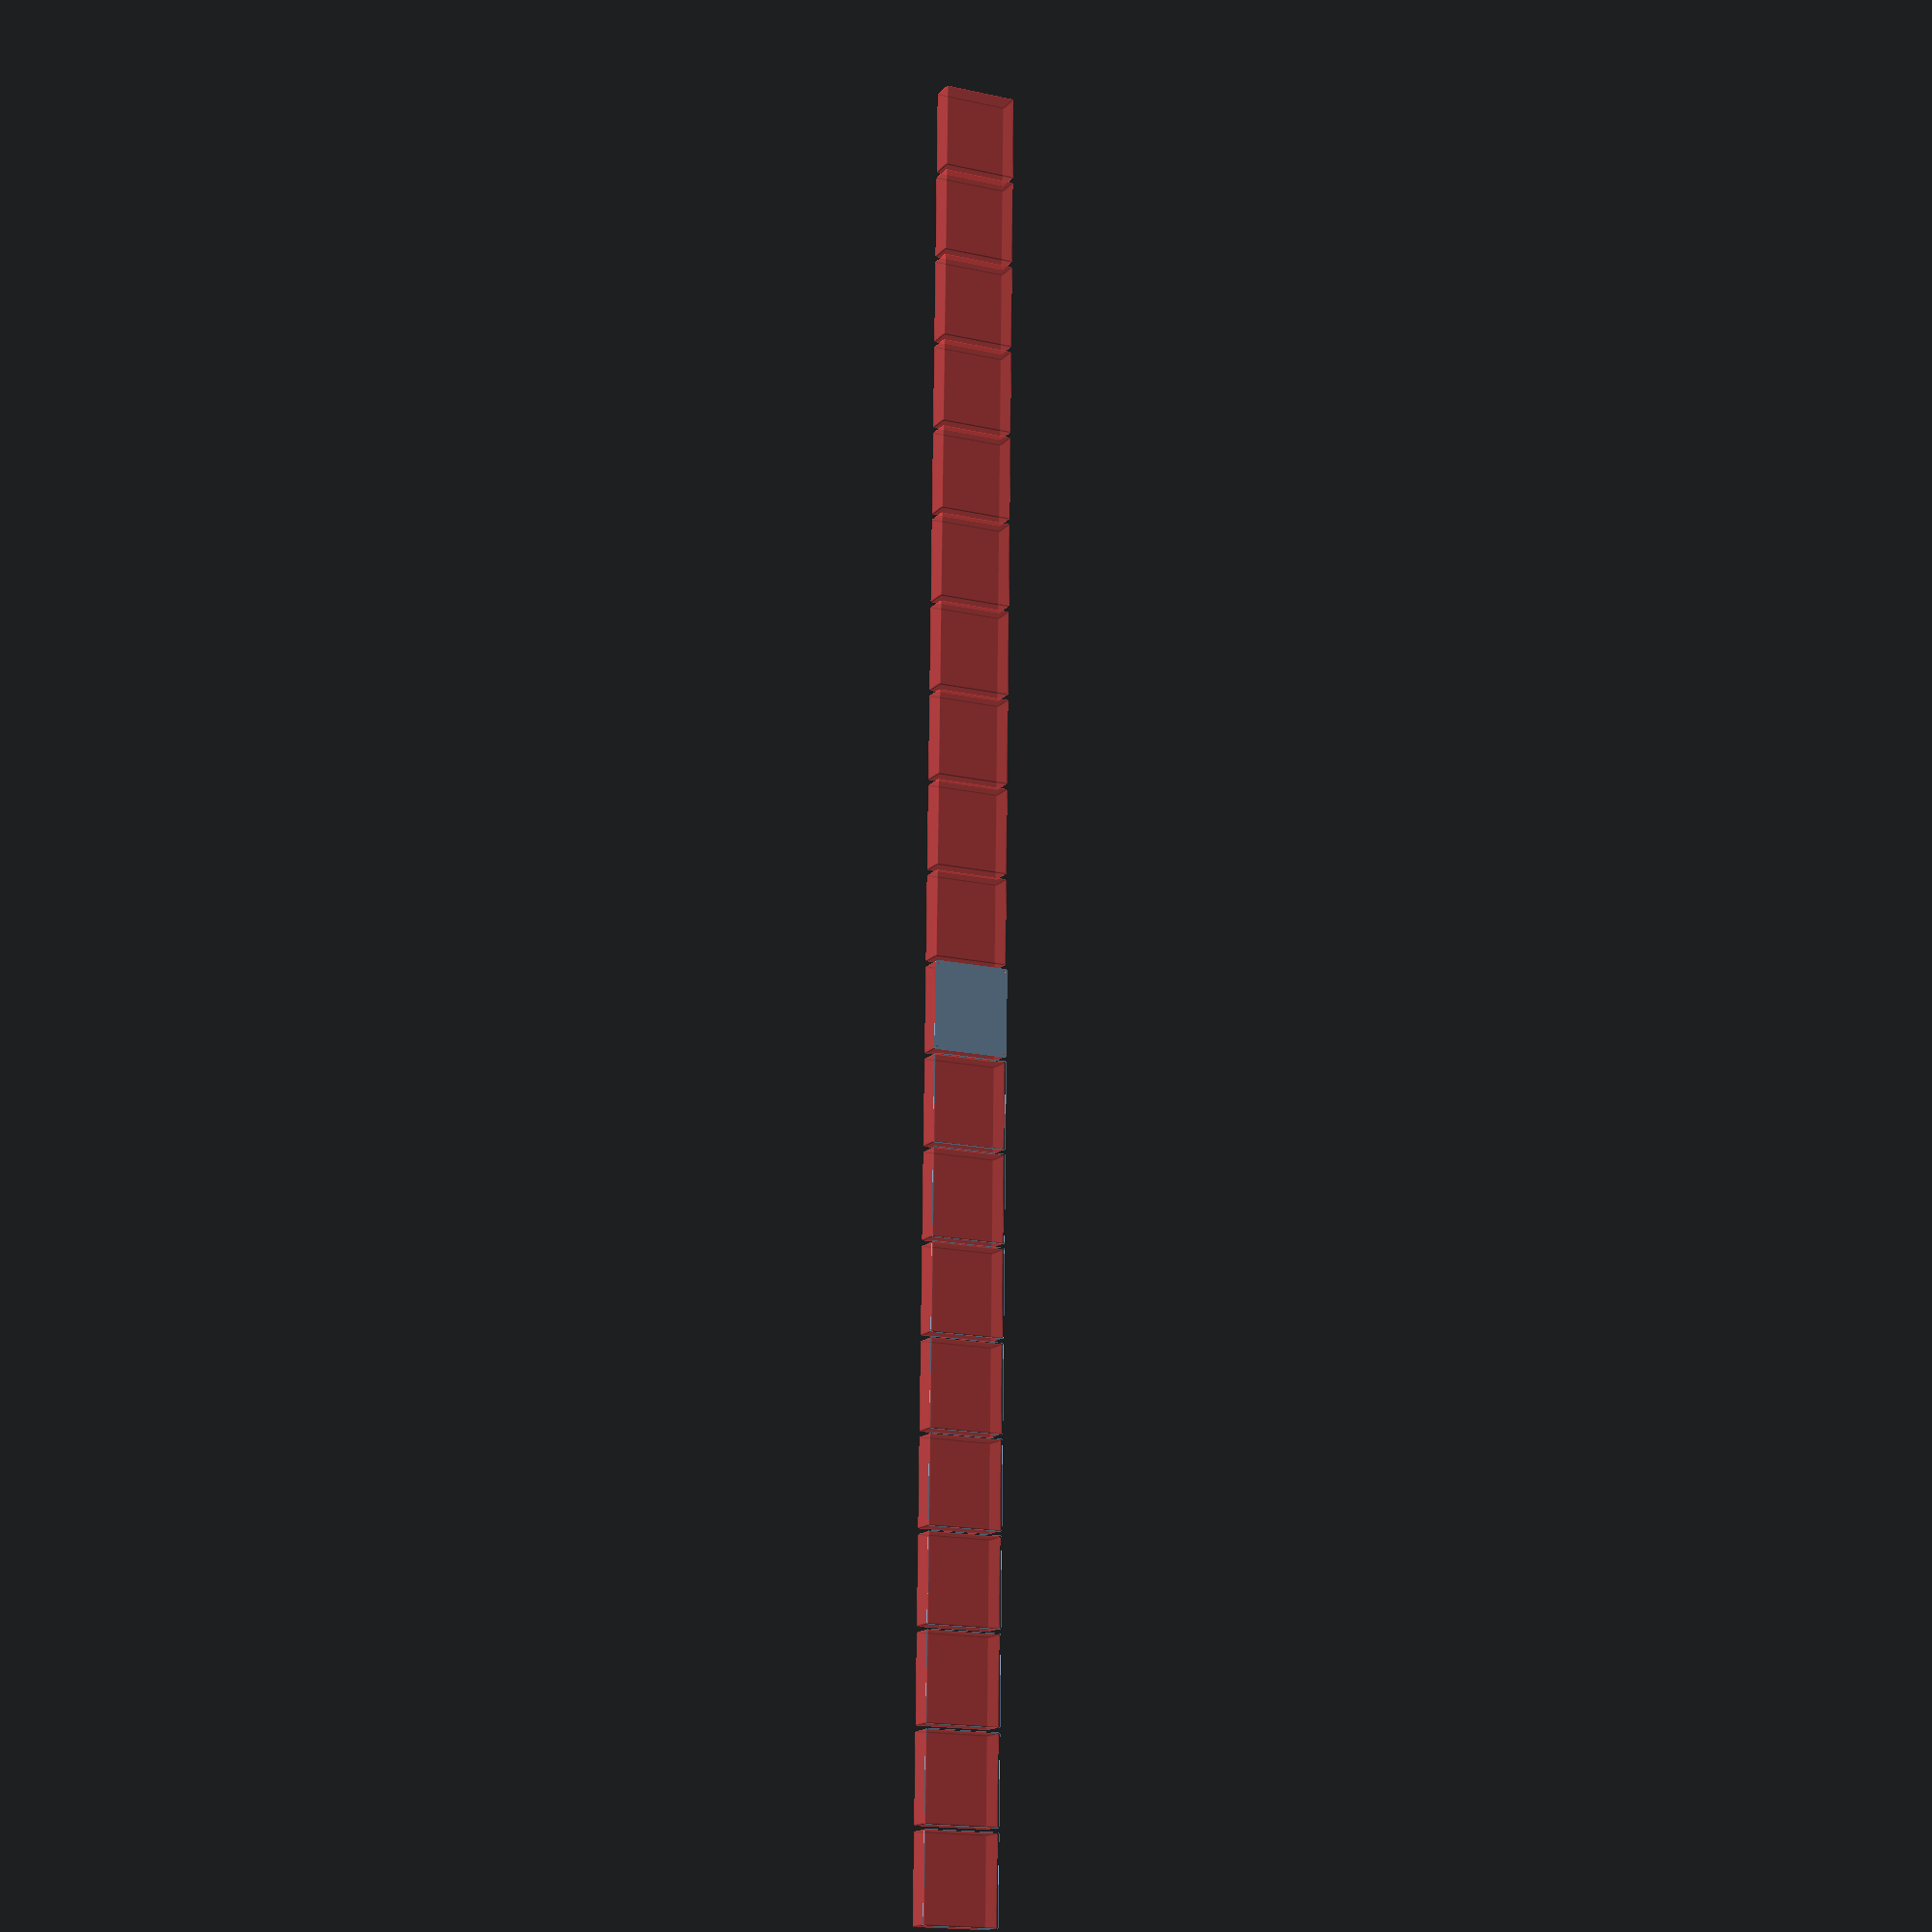
<openscad>
$fn = 50;


union() {
	translate(v = [0, 0, 0]) {
		projection() {
			intersection() {
				translate(v = [-500, -500, -28.5000000000]) {
					cube(size = [1000, 1000, 0.1000000000]);
				}
				difference() {
					union() {
						hull() {
							translate(v = [-92.5000000000, 107.5000000000, 0]) {
								cylinder(h = 60, r = 5);
							}
							translate(v = [92.5000000000, 107.5000000000, 0]) {
								cylinder(h = 60, r = 5);
							}
							translate(v = [-92.5000000000, -107.5000000000, 0]) {
								cylinder(h = 60, r = 5);
							}
							translate(v = [92.5000000000, -107.5000000000, 0]) {
								cylinder(h = 60, r = 5);
							}
						}
					}
					union() {
						translate(v = [-90.0000000000, -105.0000000000, 2]) {
							rotate(a = [0, 0, 0]) {
								difference() {
									union() {
										translate(v = [0, 0, -1.7000000000]) {
											cylinder(h = 1.7000000000, r1 = 1.5000000000, r2 = 2.4000000000);
										}
										cylinder(h = 250, r = 2.4000000000);
										translate(v = [0, 0, -6.0000000000]) {
											cylinder(h = 6, r = 1.5000000000);
										}
										translate(v = [0, 0, -6.0000000000]) {
											cylinder(h = 6, r = 1.8000000000);
										}
										translate(v = [0, 0, -6.0000000000]) {
											cylinder(h = 6, r = 1.5000000000);
										}
									}
									union();
								}
							}
						}
						translate(v = [90.0000000000, -105.0000000000, 2]) {
							rotate(a = [0, 0, 0]) {
								difference() {
									union() {
										translate(v = [0, 0, -1.7000000000]) {
											cylinder(h = 1.7000000000, r1 = 1.5000000000, r2 = 2.4000000000);
										}
										cylinder(h = 250, r = 2.4000000000);
										translate(v = [0, 0, -6.0000000000]) {
											cylinder(h = 6, r = 1.5000000000);
										}
										translate(v = [0, 0, -6.0000000000]) {
											cylinder(h = 6, r = 1.8000000000);
										}
										translate(v = [0, 0, -6.0000000000]) {
											cylinder(h = 6, r = 1.5000000000);
										}
									}
									union();
								}
							}
						}
						translate(v = [-90.0000000000, 105.0000000000, 2]) {
							rotate(a = [0, 0, 0]) {
								difference() {
									union() {
										translate(v = [0, 0, -1.7000000000]) {
											cylinder(h = 1.7000000000, r1 = 1.5000000000, r2 = 2.4000000000);
										}
										cylinder(h = 250, r = 2.4000000000);
										translate(v = [0, 0, -6.0000000000]) {
											cylinder(h = 6, r = 1.5000000000);
										}
										translate(v = [0, 0, -6.0000000000]) {
											cylinder(h = 6, r = 1.8000000000);
										}
										translate(v = [0, 0, -6.0000000000]) {
											cylinder(h = 6, r = 1.5000000000);
										}
									}
									union();
								}
							}
						}
						translate(v = [90.0000000000, 105.0000000000, 2]) {
							rotate(a = [0, 0, 0]) {
								difference() {
									union() {
										translate(v = [0, 0, -1.7000000000]) {
											cylinder(h = 1.7000000000, r1 = 1.5000000000, r2 = 2.4000000000);
										}
										cylinder(h = 250, r = 2.4000000000);
										translate(v = [0, 0, -6.0000000000]) {
											cylinder(h = 6, r = 1.5000000000);
										}
										translate(v = [0, 0, -6.0000000000]) {
											cylinder(h = 6, r = 1.8000000000);
										}
										translate(v = [0, 0, -6.0000000000]) {
											cylinder(h = 6, r = 1.5000000000);
										}
									}
									union();
								}
							}
						}
						translate(v = [0, 0, 3]) {
							#hull() {
								union() {
									translate(v = [-92.0000000000, 107.0000000000, 4]) {
										cylinder(h = 53, r = 4);
									}
									translate(v = [-92.0000000000, 107.0000000000, 4]) {
										sphere(r = 4);
									}
									translate(v = [-92.0000000000, 107.0000000000, 57]) {
										sphere(r = 4);
									}
								}
								union() {
									translate(v = [92.0000000000, 107.0000000000, 4]) {
										cylinder(h = 53, r = 4);
									}
									translate(v = [92.0000000000, 107.0000000000, 4]) {
										sphere(r = 4);
									}
									translate(v = [92.0000000000, 107.0000000000, 57]) {
										sphere(r = 4);
									}
								}
								union() {
									translate(v = [-92.0000000000, -107.0000000000, 4]) {
										cylinder(h = 53, r = 4);
									}
									translate(v = [-92.0000000000, -107.0000000000, 4]) {
										sphere(r = 4);
									}
									translate(v = [-92.0000000000, -107.0000000000, 57]) {
										sphere(r = 4);
									}
								}
								union() {
									translate(v = [92.0000000000, -107.0000000000, 4]) {
										cylinder(h = 53, r = 4);
									}
									translate(v = [92.0000000000, -107.0000000000, 4]) {
										sphere(r = 4);
									}
									translate(v = [92.0000000000, -107.0000000000, 57]) {
										sphere(r = 4);
									}
								}
							}
						}
					}
				}
			}
		}
	}
	translate(v = [0, 234, 0]) {
		projection() {
			intersection() {
				translate(v = [-500, -500, -25.5000000000]) {
					cube(size = [1000, 1000, 0.1000000000]);
				}
				difference() {
					union() {
						hull() {
							translate(v = [-92.5000000000, 107.5000000000, 0]) {
								cylinder(h = 60, r = 5);
							}
							translate(v = [92.5000000000, 107.5000000000, 0]) {
								cylinder(h = 60, r = 5);
							}
							translate(v = [-92.5000000000, -107.5000000000, 0]) {
								cylinder(h = 60, r = 5);
							}
							translate(v = [92.5000000000, -107.5000000000, 0]) {
								cylinder(h = 60, r = 5);
							}
						}
					}
					union() {
						translate(v = [-90.0000000000, -105.0000000000, 2]) {
							rotate(a = [0, 0, 0]) {
								difference() {
									union() {
										translate(v = [0, 0, -1.7000000000]) {
											cylinder(h = 1.7000000000, r1 = 1.5000000000, r2 = 2.4000000000);
										}
										cylinder(h = 250, r = 2.4000000000);
										translate(v = [0, 0, -6.0000000000]) {
											cylinder(h = 6, r = 1.5000000000);
										}
										translate(v = [0, 0, -6.0000000000]) {
											cylinder(h = 6, r = 1.8000000000);
										}
										translate(v = [0, 0, -6.0000000000]) {
											cylinder(h = 6, r = 1.5000000000);
										}
									}
									union();
								}
							}
						}
						translate(v = [90.0000000000, -105.0000000000, 2]) {
							rotate(a = [0, 0, 0]) {
								difference() {
									union() {
										translate(v = [0, 0, -1.7000000000]) {
											cylinder(h = 1.7000000000, r1 = 1.5000000000, r2 = 2.4000000000);
										}
										cylinder(h = 250, r = 2.4000000000);
										translate(v = [0, 0, -6.0000000000]) {
											cylinder(h = 6, r = 1.5000000000);
										}
										translate(v = [0, 0, -6.0000000000]) {
											cylinder(h = 6, r = 1.8000000000);
										}
										translate(v = [0, 0, -6.0000000000]) {
											cylinder(h = 6, r = 1.5000000000);
										}
									}
									union();
								}
							}
						}
						translate(v = [-90.0000000000, 105.0000000000, 2]) {
							rotate(a = [0, 0, 0]) {
								difference() {
									union() {
										translate(v = [0, 0, -1.7000000000]) {
											cylinder(h = 1.7000000000, r1 = 1.5000000000, r2 = 2.4000000000);
										}
										cylinder(h = 250, r = 2.4000000000);
										translate(v = [0, 0, -6.0000000000]) {
											cylinder(h = 6, r = 1.5000000000);
										}
										translate(v = [0, 0, -6.0000000000]) {
											cylinder(h = 6, r = 1.8000000000);
										}
										translate(v = [0, 0, -6.0000000000]) {
											cylinder(h = 6, r = 1.5000000000);
										}
									}
									union();
								}
							}
						}
						translate(v = [90.0000000000, 105.0000000000, 2]) {
							rotate(a = [0, 0, 0]) {
								difference() {
									union() {
										translate(v = [0, 0, -1.7000000000]) {
											cylinder(h = 1.7000000000, r1 = 1.5000000000, r2 = 2.4000000000);
										}
										cylinder(h = 250, r = 2.4000000000);
										translate(v = [0, 0, -6.0000000000]) {
											cylinder(h = 6, r = 1.5000000000);
										}
										translate(v = [0, 0, -6.0000000000]) {
											cylinder(h = 6, r = 1.8000000000);
										}
										translate(v = [0, 0, -6.0000000000]) {
											cylinder(h = 6, r = 1.5000000000);
										}
									}
									union();
								}
							}
						}
						translate(v = [0, 0, 3]) {
							#hull() {
								union() {
									translate(v = [-92.0000000000, 107.0000000000, 4]) {
										cylinder(h = 53, r = 4);
									}
									translate(v = [-92.0000000000, 107.0000000000, 4]) {
										sphere(r = 4);
									}
									translate(v = [-92.0000000000, 107.0000000000, 57]) {
										sphere(r = 4);
									}
								}
								union() {
									translate(v = [92.0000000000, 107.0000000000, 4]) {
										cylinder(h = 53, r = 4);
									}
									translate(v = [92.0000000000, 107.0000000000, 4]) {
										sphere(r = 4);
									}
									translate(v = [92.0000000000, 107.0000000000, 57]) {
										sphere(r = 4);
									}
								}
								union() {
									translate(v = [-92.0000000000, -107.0000000000, 4]) {
										cylinder(h = 53, r = 4);
									}
									translate(v = [-92.0000000000, -107.0000000000, 4]) {
										sphere(r = 4);
									}
									translate(v = [-92.0000000000, -107.0000000000, 57]) {
										sphere(r = 4);
									}
								}
								union() {
									translate(v = [92.0000000000, -107.0000000000, 4]) {
										cylinder(h = 53, r = 4);
									}
									translate(v = [92.0000000000, -107.0000000000, 4]) {
										sphere(r = 4);
									}
									translate(v = [92.0000000000, -107.0000000000, 57]) {
										sphere(r = 4);
									}
								}
							}
						}
					}
				}
			}
		}
	}
	translate(v = [0, 468, 0]) {
		projection() {
			intersection() {
				translate(v = [-500, -500, -22.5000000000]) {
					cube(size = [1000, 1000, 0.1000000000]);
				}
				difference() {
					union() {
						hull() {
							translate(v = [-92.5000000000, 107.5000000000, 0]) {
								cylinder(h = 60, r = 5);
							}
							translate(v = [92.5000000000, 107.5000000000, 0]) {
								cylinder(h = 60, r = 5);
							}
							translate(v = [-92.5000000000, -107.5000000000, 0]) {
								cylinder(h = 60, r = 5);
							}
							translate(v = [92.5000000000, -107.5000000000, 0]) {
								cylinder(h = 60, r = 5);
							}
						}
					}
					union() {
						translate(v = [-90.0000000000, -105.0000000000, 2]) {
							rotate(a = [0, 0, 0]) {
								difference() {
									union() {
										translate(v = [0, 0, -1.7000000000]) {
											cylinder(h = 1.7000000000, r1 = 1.5000000000, r2 = 2.4000000000);
										}
										cylinder(h = 250, r = 2.4000000000);
										translate(v = [0, 0, -6.0000000000]) {
											cylinder(h = 6, r = 1.5000000000);
										}
										translate(v = [0, 0, -6.0000000000]) {
											cylinder(h = 6, r = 1.8000000000);
										}
										translate(v = [0, 0, -6.0000000000]) {
											cylinder(h = 6, r = 1.5000000000);
										}
									}
									union();
								}
							}
						}
						translate(v = [90.0000000000, -105.0000000000, 2]) {
							rotate(a = [0, 0, 0]) {
								difference() {
									union() {
										translate(v = [0, 0, -1.7000000000]) {
											cylinder(h = 1.7000000000, r1 = 1.5000000000, r2 = 2.4000000000);
										}
										cylinder(h = 250, r = 2.4000000000);
										translate(v = [0, 0, -6.0000000000]) {
											cylinder(h = 6, r = 1.5000000000);
										}
										translate(v = [0, 0, -6.0000000000]) {
											cylinder(h = 6, r = 1.8000000000);
										}
										translate(v = [0, 0, -6.0000000000]) {
											cylinder(h = 6, r = 1.5000000000);
										}
									}
									union();
								}
							}
						}
						translate(v = [-90.0000000000, 105.0000000000, 2]) {
							rotate(a = [0, 0, 0]) {
								difference() {
									union() {
										translate(v = [0, 0, -1.7000000000]) {
											cylinder(h = 1.7000000000, r1 = 1.5000000000, r2 = 2.4000000000);
										}
										cylinder(h = 250, r = 2.4000000000);
										translate(v = [0, 0, -6.0000000000]) {
											cylinder(h = 6, r = 1.5000000000);
										}
										translate(v = [0, 0, -6.0000000000]) {
											cylinder(h = 6, r = 1.8000000000);
										}
										translate(v = [0, 0, -6.0000000000]) {
											cylinder(h = 6, r = 1.5000000000);
										}
									}
									union();
								}
							}
						}
						translate(v = [90.0000000000, 105.0000000000, 2]) {
							rotate(a = [0, 0, 0]) {
								difference() {
									union() {
										translate(v = [0, 0, -1.7000000000]) {
											cylinder(h = 1.7000000000, r1 = 1.5000000000, r2 = 2.4000000000);
										}
										cylinder(h = 250, r = 2.4000000000);
										translate(v = [0, 0, -6.0000000000]) {
											cylinder(h = 6, r = 1.5000000000);
										}
										translate(v = [0, 0, -6.0000000000]) {
											cylinder(h = 6, r = 1.8000000000);
										}
										translate(v = [0, 0, -6.0000000000]) {
											cylinder(h = 6, r = 1.5000000000);
										}
									}
									union();
								}
							}
						}
						translate(v = [0, 0, 3]) {
							#hull() {
								union() {
									translate(v = [-92.0000000000, 107.0000000000, 4]) {
										cylinder(h = 53, r = 4);
									}
									translate(v = [-92.0000000000, 107.0000000000, 4]) {
										sphere(r = 4);
									}
									translate(v = [-92.0000000000, 107.0000000000, 57]) {
										sphere(r = 4);
									}
								}
								union() {
									translate(v = [92.0000000000, 107.0000000000, 4]) {
										cylinder(h = 53, r = 4);
									}
									translate(v = [92.0000000000, 107.0000000000, 4]) {
										sphere(r = 4);
									}
									translate(v = [92.0000000000, 107.0000000000, 57]) {
										sphere(r = 4);
									}
								}
								union() {
									translate(v = [-92.0000000000, -107.0000000000, 4]) {
										cylinder(h = 53, r = 4);
									}
									translate(v = [-92.0000000000, -107.0000000000, 4]) {
										sphere(r = 4);
									}
									translate(v = [-92.0000000000, -107.0000000000, 57]) {
										sphere(r = 4);
									}
								}
								union() {
									translate(v = [92.0000000000, -107.0000000000, 4]) {
										cylinder(h = 53, r = 4);
									}
									translate(v = [92.0000000000, -107.0000000000, 4]) {
										sphere(r = 4);
									}
									translate(v = [92.0000000000, -107.0000000000, 57]) {
										sphere(r = 4);
									}
								}
							}
						}
					}
				}
			}
		}
	}
	translate(v = [0, 702, 0]) {
		projection() {
			intersection() {
				translate(v = [-500, -500, -19.5000000000]) {
					cube(size = [1000, 1000, 0.1000000000]);
				}
				difference() {
					union() {
						hull() {
							translate(v = [-92.5000000000, 107.5000000000, 0]) {
								cylinder(h = 60, r = 5);
							}
							translate(v = [92.5000000000, 107.5000000000, 0]) {
								cylinder(h = 60, r = 5);
							}
							translate(v = [-92.5000000000, -107.5000000000, 0]) {
								cylinder(h = 60, r = 5);
							}
							translate(v = [92.5000000000, -107.5000000000, 0]) {
								cylinder(h = 60, r = 5);
							}
						}
					}
					union() {
						translate(v = [-90.0000000000, -105.0000000000, 2]) {
							rotate(a = [0, 0, 0]) {
								difference() {
									union() {
										translate(v = [0, 0, -1.7000000000]) {
											cylinder(h = 1.7000000000, r1 = 1.5000000000, r2 = 2.4000000000);
										}
										cylinder(h = 250, r = 2.4000000000);
										translate(v = [0, 0, -6.0000000000]) {
											cylinder(h = 6, r = 1.5000000000);
										}
										translate(v = [0, 0, -6.0000000000]) {
											cylinder(h = 6, r = 1.8000000000);
										}
										translate(v = [0, 0, -6.0000000000]) {
											cylinder(h = 6, r = 1.5000000000);
										}
									}
									union();
								}
							}
						}
						translate(v = [90.0000000000, -105.0000000000, 2]) {
							rotate(a = [0, 0, 0]) {
								difference() {
									union() {
										translate(v = [0, 0, -1.7000000000]) {
											cylinder(h = 1.7000000000, r1 = 1.5000000000, r2 = 2.4000000000);
										}
										cylinder(h = 250, r = 2.4000000000);
										translate(v = [0, 0, -6.0000000000]) {
											cylinder(h = 6, r = 1.5000000000);
										}
										translate(v = [0, 0, -6.0000000000]) {
											cylinder(h = 6, r = 1.8000000000);
										}
										translate(v = [0, 0, -6.0000000000]) {
											cylinder(h = 6, r = 1.5000000000);
										}
									}
									union();
								}
							}
						}
						translate(v = [-90.0000000000, 105.0000000000, 2]) {
							rotate(a = [0, 0, 0]) {
								difference() {
									union() {
										translate(v = [0, 0, -1.7000000000]) {
											cylinder(h = 1.7000000000, r1 = 1.5000000000, r2 = 2.4000000000);
										}
										cylinder(h = 250, r = 2.4000000000);
										translate(v = [0, 0, -6.0000000000]) {
											cylinder(h = 6, r = 1.5000000000);
										}
										translate(v = [0, 0, -6.0000000000]) {
											cylinder(h = 6, r = 1.8000000000);
										}
										translate(v = [0, 0, -6.0000000000]) {
											cylinder(h = 6, r = 1.5000000000);
										}
									}
									union();
								}
							}
						}
						translate(v = [90.0000000000, 105.0000000000, 2]) {
							rotate(a = [0, 0, 0]) {
								difference() {
									union() {
										translate(v = [0, 0, -1.7000000000]) {
											cylinder(h = 1.7000000000, r1 = 1.5000000000, r2 = 2.4000000000);
										}
										cylinder(h = 250, r = 2.4000000000);
										translate(v = [0, 0, -6.0000000000]) {
											cylinder(h = 6, r = 1.5000000000);
										}
										translate(v = [0, 0, -6.0000000000]) {
											cylinder(h = 6, r = 1.8000000000);
										}
										translate(v = [0, 0, -6.0000000000]) {
											cylinder(h = 6, r = 1.5000000000);
										}
									}
									union();
								}
							}
						}
						translate(v = [0, 0, 3]) {
							#hull() {
								union() {
									translate(v = [-92.0000000000, 107.0000000000, 4]) {
										cylinder(h = 53, r = 4);
									}
									translate(v = [-92.0000000000, 107.0000000000, 4]) {
										sphere(r = 4);
									}
									translate(v = [-92.0000000000, 107.0000000000, 57]) {
										sphere(r = 4);
									}
								}
								union() {
									translate(v = [92.0000000000, 107.0000000000, 4]) {
										cylinder(h = 53, r = 4);
									}
									translate(v = [92.0000000000, 107.0000000000, 4]) {
										sphere(r = 4);
									}
									translate(v = [92.0000000000, 107.0000000000, 57]) {
										sphere(r = 4);
									}
								}
								union() {
									translate(v = [-92.0000000000, -107.0000000000, 4]) {
										cylinder(h = 53, r = 4);
									}
									translate(v = [-92.0000000000, -107.0000000000, 4]) {
										sphere(r = 4);
									}
									translate(v = [-92.0000000000, -107.0000000000, 57]) {
										sphere(r = 4);
									}
								}
								union() {
									translate(v = [92.0000000000, -107.0000000000, 4]) {
										cylinder(h = 53, r = 4);
									}
									translate(v = [92.0000000000, -107.0000000000, 4]) {
										sphere(r = 4);
									}
									translate(v = [92.0000000000, -107.0000000000, 57]) {
										sphere(r = 4);
									}
								}
							}
						}
					}
				}
			}
		}
	}
	translate(v = [0, 936, 0]) {
		projection() {
			intersection() {
				translate(v = [-500, -500, -16.5000000000]) {
					cube(size = [1000, 1000, 0.1000000000]);
				}
				difference() {
					union() {
						hull() {
							translate(v = [-92.5000000000, 107.5000000000, 0]) {
								cylinder(h = 60, r = 5);
							}
							translate(v = [92.5000000000, 107.5000000000, 0]) {
								cylinder(h = 60, r = 5);
							}
							translate(v = [-92.5000000000, -107.5000000000, 0]) {
								cylinder(h = 60, r = 5);
							}
							translate(v = [92.5000000000, -107.5000000000, 0]) {
								cylinder(h = 60, r = 5);
							}
						}
					}
					union() {
						translate(v = [-90.0000000000, -105.0000000000, 2]) {
							rotate(a = [0, 0, 0]) {
								difference() {
									union() {
										translate(v = [0, 0, -1.7000000000]) {
											cylinder(h = 1.7000000000, r1 = 1.5000000000, r2 = 2.4000000000);
										}
										cylinder(h = 250, r = 2.4000000000);
										translate(v = [0, 0, -6.0000000000]) {
											cylinder(h = 6, r = 1.5000000000);
										}
										translate(v = [0, 0, -6.0000000000]) {
											cylinder(h = 6, r = 1.8000000000);
										}
										translate(v = [0, 0, -6.0000000000]) {
											cylinder(h = 6, r = 1.5000000000);
										}
									}
									union();
								}
							}
						}
						translate(v = [90.0000000000, -105.0000000000, 2]) {
							rotate(a = [0, 0, 0]) {
								difference() {
									union() {
										translate(v = [0, 0, -1.7000000000]) {
											cylinder(h = 1.7000000000, r1 = 1.5000000000, r2 = 2.4000000000);
										}
										cylinder(h = 250, r = 2.4000000000);
										translate(v = [0, 0, -6.0000000000]) {
											cylinder(h = 6, r = 1.5000000000);
										}
										translate(v = [0, 0, -6.0000000000]) {
											cylinder(h = 6, r = 1.8000000000);
										}
										translate(v = [0, 0, -6.0000000000]) {
											cylinder(h = 6, r = 1.5000000000);
										}
									}
									union();
								}
							}
						}
						translate(v = [-90.0000000000, 105.0000000000, 2]) {
							rotate(a = [0, 0, 0]) {
								difference() {
									union() {
										translate(v = [0, 0, -1.7000000000]) {
											cylinder(h = 1.7000000000, r1 = 1.5000000000, r2 = 2.4000000000);
										}
										cylinder(h = 250, r = 2.4000000000);
										translate(v = [0, 0, -6.0000000000]) {
											cylinder(h = 6, r = 1.5000000000);
										}
										translate(v = [0, 0, -6.0000000000]) {
											cylinder(h = 6, r = 1.8000000000);
										}
										translate(v = [0, 0, -6.0000000000]) {
											cylinder(h = 6, r = 1.5000000000);
										}
									}
									union();
								}
							}
						}
						translate(v = [90.0000000000, 105.0000000000, 2]) {
							rotate(a = [0, 0, 0]) {
								difference() {
									union() {
										translate(v = [0, 0, -1.7000000000]) {
											cylinder(h = 1.7000000000, r1 = 1.5000000000, r2 = 2.4000000000);
										}
										cylinder(h = 250, r = 2.4000000000);
										translate(v = [0, 0, -6.0000000000]) {
											cylinder(h = 6, r = 1.5000000000);
										}
										translate(v = [0, 0, -6.0000000000]) {
											cylinder(h = 6, r = 1.8000000000);
										}
										translate(v = [0, 0, -6.0000000000]) {
											cylinder(h = 6, r = 1.5000000000);
										}
									}
									union();
								}
							}
						}
						translate(v = [0, 0, 3]) {
							#hull() {
								union() {
									translate(v = [-92.0000000000, 107.0000000000, 4]) {
										cylinder(h = 53, r = 4);
									}
									translate(v = [-92.0000000000, 107.0000000000, 4]) {
										sphere(r = 4);
									}
									translate(v = [-92.0000000000, 107.0000000000, 57]) {
										sphere(r = 4);
									}
								}
								union() {
									translate(v = [92.0000000000, 107.0000000000, 4]) {
										cylinder(h = 53, r = 4);
									}
									translate(v = [92.0000000000, 107.0000000000, 4]) {
										sphere(r = 4);
									}
									translate(v = [92.0000000000, 107.0000000000, 57]) {
										sphere(r = 4);
									}
								}
								union() {
									translate(v = [-92.0000000000, -107.0000000000, 4]) {
										cylinder(h = 53, r = 4);
									}
									translate(v = [-92.0000000000, -107.0000000000, 4]) {
										sphere(r = 4);
									}
									translate(v = [-92.0000000000, -107.0000000000, 57]) {
										sphere(r = 4);
									}
								}
								union() {
									translate(v = [92.0000000000, -107.0000000000, 4]) {
										cylinder(h = 53, r = 4);
									}
									translate(v = [92.0000000000, -107.0000000000, 4]) {
										sphere(r = 4);
									}
									translate(v = [92.0000000000, -107.0000000000, 57]) {
										sphere(r = 4);
									}
								}
							}
						}
					}
				}
			}
		}
	}
	translate(v = [0, 1170, 0]) {
		projection() {
			intersection() {
				translate(v = [-500, -500, -13.5000000000]) {
					cube(size = [1000, 1000, 0.1000000000]);
				}
				difference() {
					union() {
						hull() {
							translate(v = [-92.5000000000, 107.5000000000, 0]) {
								cylinder(h = 60, r = 5);
							}
							translate(v = [92.5000000000, 107.5000000000, 0]) {
								cylinder(h = 60, r = 5);
							}
							translate(v = [-92.5000000000, -107.5000000000, 0]) {
								cylinder(h = 60, r = 5);
							}
							translate(v = [92.5000000000, -107.5000000000, 0]) {
								cylinder(h = 60, r = 5);
							}
						}
					}
					union() {
						translate(v = [-90.0000000000, -105.0000000000, 2]) {
							rotate(a = [0, 0, 0]) {
								difference() {
									union() {
										translate(v = [0, 0, -1.7000000000]) {
											cylinder(h = 1.7000000000, r1 = 1.5000000000, r2 = 2.4000000000);
										}
										cylinder(h = 250, r = 2.4000000000);
										translate(v = [0, 0, -6.0000000000]) {
											cylinder(h = 6, r = 1.5000000000);
										}
										translate(v = [0, 0, -6.0000000000]) {
											cylinder(h = 6, r = 1.8000000000);
										}
										translate(v = [0, 0, -6.0000000000]) {
											cylinder(h = 6, r = 1.5000000000);
										}
									}
									union();
								}
							}
						}
						translate(v = [90.0000000000, -105.0000000000, 2]) {
							rotate(a = [0, 0, 0]) {
								difference() {
									union() {
										translate(v = [0, 0, -1.7000000000]) {
											cylinder(h = 1.7000000000, r1 = 1.5000000000, r2 = 2.4000000000);
										}
										cylinder(h = 250, r = 2.4000000000);
										translate(v = [0, 0, -6.0000000000]) {
											cylinder(h = 6, r = 1.5000000000);
										}
										translate(v = [0, 0, -6.0000000000]) {
											cylinder(h = 6, r = 1.8000000000);
										}
										translate(v = [0, 0, -6.0000000000]) {
											cylinder(h = 6, r = 1.5000000000);
										}
									}
									union();
								}
							}
						}
						translate(v = [-90.0000000000, 105.0000000000, 2]) {
							rotate(a = [0, 0, 0]) {
								difference() {
									union() {
										translate(v = [0, 0, -1.7000000000]) {
											cylinder(h = 1.7000000000, r1 = 1.5000000000, r2 = 2.4000000000);
										}
										cylinder(h = 250, r = 2.4000000000);
										translate(v = [0, 0, -6.0000000000]) {
											cylinder(h = 6, r = 1.5000000000);
										}
										translate(v = [0, 0, -6.0000000000]) {
											cylinder(h = 6, r = 1.8000000000);
										}
										translate(v = [0, 0, -6.0000000000]) {
											cylinder(h = 6, r = 1.5000000000);
										}
									}
									union();
								}
							}
						}
						translate(v = [90.0000000000, 105.0000000000, 2]) {
							rotate(a = [0, 0, 0]) {
								difference() {
									union() {
										translate(v = [0, 0, -1.7000000000]) {
											cylinder(h = 1.7000000000, r1 = 1.5000000000, r2 = 2.4000000000);
										}
										cylinder(h = 250, r = 2.4000000000);
										translate(v = [0, 0, -6.0000000000]) {
											cylinder(h = 6, r = 1.5000000000);
										}
										translate(v = [0, 0, -6.0000000000]) {
											cylinder(h = 6, r = 1.8000000000);
										}
										translate(v = [0, 0, -6.0000000000]) {
											cylinder(h = 6, r = 1.5000000000);
										}
									}
									union();
								}
							}
						}
						translate(v = [0, 0, 3]) {
							#hull() {
								union() {
									translate(v = [-92.0000000000, 107.0000000000, 4]) {
										cylinder(h = 53, r = 4);
									}
									translate(v = [-92.0000000000, 107.0000000000, 4]) {
										sphere(r = 4);
									}
									translate(v = [-92.0000000000, 107.0000000000, 57]) {
										sphere(r = 4);
									}
								}
								union() {
									translate(v = [92.0000000000, 107.0000000000, 4]) {
										cylinder(h = 53, r = 4);
									}
									translate(v = [92.0000000000, 107.0000000000, 4]) {
										sphere(r = 4);
									}
									translate(v = [92.0000000000, 107.0000000000, 57]) {
										sphere(r = 4);
									}
								}
								union() {
									translate(v = [-92.0000000000, -107.0000000000, 4]) {
										cylinder(h = 53, r = 4);
									}
									translate(v = [-92.0000000000, -107.0000000000, 4]) {
										sphere(r = 4);
									}
									translate(v = [-92.0000000000, -107.0000000000, 57]) {
										sphere(r = 4);
									}
								}
								union() {
									translate(v = [92.0000000000, -107.0000000000, 4]) {
										cylinder(h = 53, r = 4);
									}
									translate(v = [92.0000000000, -107.0000000000, 4]) {
										sphere(r = 4);
									}
									translate(v = [92.0000000000, -107.0000000000, 57]) {
										sphere(r = 4);
									}
								}
							}
						}
					}
				}
			}
		}
	}
	translate(v = [0, 1404, 0]) {
		projection() {
			intersection() {
				translate(v = [-500, -500, -10.5000000000]) {
					cube(size = [1000, 1000, 0.1000000000]);
				}
				difference() {
					union() {
						hull() {
							translate(v = [-92.5000000000, 107.5000000000, 0]) {
								cylinder(h = 60, r = 5);
							}
							translate(v = [92.5000000000, 107.5000000000, 0]) {
								cylinder(h = 60, r = 5);
							}
							translate(v = [-92.5000000000, -107.5000000000, 0]) {
								cylinder(h = 60, r = 5);
							}
							translate(v = [92.5000000000, -107.5000000000, 0]) {
								cylinder(h = 60, r = 5);
							}
						}
					}
					union() {
						translate(v = [-90.0000000000, -105.0000000000, 2]) {
							rotate(a = [0, 0, 0]) {
								difference() {
									union() {
										translate(v = [0, 0, -1.7000000000]) {
											cylinder(h = 1.7000000000, r1 = 1.5000000000, r2 = 2.4000000000);
										}
										cylinder(h = 250, r = 2.4000000000);
										translate(v = [0, 0, -6.0000000000]) {
											cylinder(h = 6, r = 1.5000000000);
										}
										translate(v = [0, 0, -6.0000000000]) {
											cylinder(h = 6, r = 1.8000000000);
										}
										translate(v = [0, 0, -6.0000000000]) {
											cylinder(h = 6, r = 1.5000000000);
										}
									}
									union();
								}
							}
						}
						translate(v = [90.0000000000, -105.0000000000, 2]) {
							rotate(a = [0, 0, 0]) {
								difference() {
									union() {
										translate(v = [0, 0, -1.7000000000]) {
											cylinder(h = 1.7000000000, r1 = 1.5000000000, r2 = 2.4000000000);
										}
										cylinder(h = 250, r = 2.4000000000);
										translate(v = [0, 0, -6.0000000000]) {
											cylinder(h = 6, r = 1.5000000000);
										}
										translate(v = [0, 0, -6.0000000000]) {
											cylinder(h = 6, r = 1.8000000000);
										}
										translate(v = [0, 0, -6.0000000000]) {
											cylinder(h = 6, r = 1.5000000000);
										}
									}
									union();
								}
							}
						}
						translate(v = [-90.0000000000, 105.0000000000, 2]) {
							rotate(a = [0, 0, 0]) {
								difference() {
									union() {
										translate(v = [0, 0, -1.7000000000]) {
											cylinder(h = 1.7000000000, r1 = 1.5000000000, r2 = 2.4000000000);
										}
										cylinder(h = 250, r = 2.4000000000);
										translate(v = [0, 0, -6.0000000000]) {
											cylinder(h = 6, r = 1.5000000000);
										}
										translate(v = [0, 0, -6.0000000000]) {
											cylinder(h = 6, r = 1.8000000000);
										}
										translate(v = [0, 0, -6.0000000000]) {
											cylinder(h = 6, r = 1.5000000000);
										}
									}
									union();
								}
							}
						}
						translate(v = [90.0000000000, 105.0000000000, 2]) {
							rotate(a = [0, 0, 0]) {
								difference() {
									union() {
										translate(v = [0, 0, -1.7000000000]) {
											cylinder(h = 1.7000000000, r1 = 1.5000000000, r2 = 2.4000000000);
										}
										cylinder(h = 250, r = 2.4000000000);
										translate(v = [0, 0, -6.0000000000]) {
											cylinder(h = 6, r = 1.5000000000);
										}
										translate(v = [0, 0, -6.0000000000]) {
											cylinder(h = 6, r = 1.8000000000);
										}
										translate(v = [0, 0, -6.0000000000]) {
											cylinder(h = 6, r = 1.5000000000);
										}
									}
									union();
								}
							}
						}
						translate(v = [0, 0, 3]) {
							#hull() {
								union() {
									translate(v = [-92.0000000000, 107.0000000000, 4]) {
										cylinder(h = 53, r = 4);
									}
									translate(v = [-92.0000000000, 107.0000000000, 4]) {
										sphere(r = 4);
									}
									translate(v = [-92.0000000000, 107.0000000000, 57]) {
										sphere(r = 4);
									}
								}
								union() {
									translate(v = [92.0000000000, 107.0000000000, 4]) {
										cylinder(h = 53, r = 4);
									}
									translate(v = [92.0000000000, 107.0000000000, 4]) {
										sphere(r = 4);
									}
									translate(v = [92.0000000000, 107.0000000000, 57]) {
										sphere(r = 4);
									}
								}
								union() {
									translate(v = [-92.0000000000, -107.0000000000, 4]) {
										cylinder(h = 53, r = 4);
									}
									translate(v = [-92.0000000000, -107.0000000000, 4]) {
										sphere(r = 4);
									}
									translate(v = [-92.0000000000, -107.0000000000, 57]) {
										sphere(r = 4);
									}
								}
								union() {
									translate(v = [92.0000000000, -107.0000000000, 4]) {
										cylinder(h = 53, r = 4);
									}
									translate(v = [92.0000000000, -107.0000000000, 4]) {
										sphere(r = 4);
									}
									translate(v = [92.0000000000, -107.0000000000, 57]) {
										sphere(r = 4);
									}
								}
							}
						}
					}
				}
			}
		}
	}
	translate(v = [0, 1638, 0]) {
		projection() {
			intersection() {
				translate(v = [-500, -500, -7.5000000000]) {
					cube(size = [1000, 1000, 0.1000000000]);
				}
				difference() {
					union() {
						hull() {
							translate(v = [-92.5000000000, 107.5000000000, 0]) {
								cylinder(h = 60, r = 5);
							}
							translate(v = [92.5000000000, 107.5000000000, 0]) {
								cylinder(h = 60, r = 5);
							}
							translate(v = [-92.5000000000, -107.5000000000, 0]) {
								cylinder(h = 60, r = 5);
							}
							translate(v = [92.5000000000, -107.5000000000, 0]) {
								cylinder(h = 60, r = 5);
							}
						}
					}
					union() {
						translate(v = [-90.0000000000, -105.0000000000, 2]) {
							rotate(a = [0, 0, 0]) {
								difference() {
									union() {
										translate(v = [0, 0, -1.7000000000]) {
											cylinder(h = 1.7000000000, r1 = 1.5000000000, r2 = 2.4000000000);
										}
										cylinder(h = 250, r = 2.4000000000);
										translate(v = [0, 0, -6.0000000000]) {
											cylinder(h = 6, r = 1.5000000000);
										}
										translate(v = [0, 0, -6.0000000000]) {
											cylinder(h = 6, r = 1.8000000000);
										}
										translate(v = [0, 0, -6.0000000000]) {
											cylinder(h = 6, r = 1.5000000000);
										}
									}
									union();
								}
							}
						}
						translate(v = [90.0000000000, -105.0000000000, 2]) {
							rotate(a = [0, 0, 0]) {
								difference() {
									union() {
										translate(v = [0, 0, -1.7000000000]) {
											cylinder(h = 1.7000000000, r1 = 1.5000000000, r2 = 2.4000000000);
										}
										cylinder(h = 250, r = 2.4000000000);
										translate(v = [0, 0, -6.0000000000]) {
											cylinder(h = 6, r = 1.5000000000);
										}
										translate(v = [0, 0, -6.0000000000]) {
											cylinder(h = 6, r = 1.8000000000);
										}
										translate(v = [0, 0, -6.0000000000]) {
											cylinder(h = 6, r = 1.5000000000);
										}
									}
									union();
								}
							}
						}
						translate(v = [-90.0000000000, 105.0000000000, 2]) {
							rotate(a = [0, 0, 0]) {
								difference() {
									union() {
										translate(v = [0, 0, -1.7000000000]) {
											cylinder(h = 1.7000000000, r1 = 1.5000000000, r2 = 2.4000000000);
										}
										cylinder(h = 250, r = 2.4000000000);
										translate(v = [0, 0, -6.0000000000]) {
											cylinder(h = 6, r = 1.5000000000);
										}
										translate(v = [0, 0, -6.0000000000]) {
											cylinder(h = 6, r = 1.8000000000);
										}
										translate(v = [0, 0, -6.0000000000]) {
											cylinder(h = 6, r = 1.5000000000);
										}
									}
									union();
								}
							}
						}
						translate(v = [90.0000000000, 105.0000000000, 2]) {
							rotate(a = [0, 0, 0]) {
								difference() {
									union() {
										translate(v = [0, 0, -1.7000000000]) {
											cylinder(h = 1.7000000000, r1 = 1.5000000000, r2 = 2.4000000000);
										}
										cylinder(h = 250, r = 2.4000000000);
										translate(v = [0, 0, -6.0000000000]) {
											cylinder(h = 6, r = 1.5000000000);
										}
										translate(v = [0, 0, -6.0000000000]) {
											cylinder(h = 6, r = 1.8000000000);
										}
										translate(v = [0, 0, -6.0000000000]) {
											cylinder(h = 6, r = 1.5000000000);
										}
									}
									union();
								}
							}
						}
						translate(v = [0, 0, 3]) {
							#hull() {
								union() {
									translate(v = [-92.0000000000, 107.0000000000, 4]) {
										cylinder(h = 53, r = 4);
									}
									translate(v = [-92.0000000000, 107.0000000000, 4]) {
										sphere(r = 4);
									}
									translate(v = [-92.0000000000, 107.0000000000, 57]) {
										sphere(r = 4);
									}
								}
								union() {
									translate(v = [92.0000000000, 107.0000000000, 4]) {
										cylinder(h = 53, r = 4);
									}
									translate(v = [92.0000000000, 107.0000000000, 4]) {
										sphere(r = 4);
									}
									translate(v = [92.0000000000, 107.0000000000, 57]) {
										sphere(r = 4);
									}
								}
								union() {
									translate(v = [-92.0000000000, -107.0000000000, 4]) {
										cylinder(h = 53, r = 4);
									}
									translate(v = [-92.0000000000, -107.0000000000, 4]) {
										sphere(r = 4);
									}
									translate(v = [-92.0000000000, -107.0000000000, 57]) {
										sphere(r = 4);
									}
								}
								union() {
									translate(v = [92.0000000000, -107.0000000000, 4]) {
										cylinder(h = 53, r = 4);
									}
									translate(v = [92.0000000000, -107.0000000000, 4]) {
										sphere(r = 4);
									}
									translate(v = [92.0000000000, -107.0000000000, 57]) {
										sphere(r = 4);
									}
								}
							}
						}
					}
				}
			}
		}
	}
	translate(v = [0, 1872, 0]) {
		projection() {
			intersection() {
				translate(v = [-500, -500, -4.5000000000]) {
					cube(size = [1000, 1000, 0.1000000000]);
				}
				difference() {
					union() {
						hull() {
							translate(v = [-92.5000000000, 107.5000000000, 0]) {
								cylinder(h = 60, r = 5);
							}
							translate(v = [92.5000000000, 107.5000000000, 0]) {
								cylinder(h = 60, r = 5);
							}
							translate(v = [-92.5000000000, -107.5000000000, 0]) {
								cylinder(h = 60, r = 5);
							}
							translate(v = [92.5000000000, -107.5000000000, 0]) {
								cylinder(h = 60, r = 5);
							}
						}
					}
					union() {
						translate(v = [-90.0000000000, -105.0000000000, 2]) {
							rotate(a = [0, 0, 0]) {
								difference() {
									union() {
										translate(v = [0, 0, -1.7000000000]) {
											cylinder(h = 1.7000000000, r1 = 1.5000000000, r2 = 2.4000000000);
										}
										cylinder(h = 250, r = 2.4000000000);
										translate(v = [0, 0, -6.0000000000]) {
											cylinder(h = 6, r = 1.5000000000);
										}
										translate(v = [0, 0, -6.0000000000]) {
											cylinder(h = 6, r = 1.8000000000);
										}
										translate(v = [0, 0, -6.0000000000]) {
											cylinder(h = 6, r = 1.5000000000);
										}
									}
									union();
								}
							}
						}
						translate(v = [90.0000000000, -105.0000000000, 2]) {
							rotate(a = [0, 0, 0]) {
								difference() {
									union() {
										translate(v = [0, 0, -1.7000000000]) {
											cylinder(h = 1.7000000000, r1 = 1.5000000000, r2 = 2.4000000000);
										}
										cylinder(h = 250, r = 2.4000000000);
										translate(v = [0, 0, -6.0000000000]) {
											cylinder(h = 6, r = 1.5000000000);
										}
										translate(v = [0, 0, -6.0000000000]) {
											cylinder(h = 6, r = 1.8000000000);
										}
										translate(v = [0, 0, -6.0000000000]) {
											cylinder(h = 6, r = 1.5000000000);
										}
									}
									union();
								}
							}
						}
						translate(v = [-90.0000000000, 105.0000000000, 2]) {
							rotate(a = [0, 0, 0]) {
								difference() {
									union() {
										translate(v = [0, 0, -1.7000000000]) {
											cylinder(h = 1.7000000000, r1 = 1.5000000000, r2 = 2.4000000000);
										}
										cylinder(h = 250, r = 2.4000000000);
										translate(v = [0, 0, -6.0000000000]) {
											cylinder(h = 6, r = 1.5000000000);
										}
										translate(v = [0, 0, -6.0000000000]) {
											cylinder(h = 6, r = 1.8000000000);
										}
										translate(v = [0, 0, -6.0000000000]) {
											cylinder(h = 6, r = 1.5000000000);
										}
									}
									union();
								}
							}
						}
						translate(v = [90.0000000000, 105.0000000000, 2]) {
							rotate(a = [0, 0, 0]) {
								difference() {
									union() {
										translate(v = [0, 0, -1.7000000000]) {
											cylinder(h = 1.7000000000, r1 = 1.5000000000, r2 = 2.4000000000);
										}
										cylinder(h = 250, r = 2.4000000000);
										translate(v = [0, 0, -6.0000000000]) {
											cylinder(h = 6, r = 1.5000000000);
										}
										translate(v = [0, 0, -6.0000000000]) {
											cylinder(h = 6, r = 1.8000000000);
										}
										translate(v = [0, 0, -6.0000000000]) {
											cylinder(h = 6, r = 1.5000000000);
										}
									}
									union();
								}
							}
						}
						translate(v = [0, 0, 3]) {
							#hull() {
								union() {
									translate(v = [-92.0000000000, 107.0000000000, 4]) {
										cylinder(h = 53, r = 4);
									}
									translate(v = [-92.0000000000, 107.0000000000, 4]) {
										sphere(r = 4);
									}
									translate(v = [-92.0000000000, 107.0000000000, 57]) {
										sphere(r = 4);
									}
								}
								union() {
									translate(v = [92.0000000000, 107.0000000000, 4]) {
										cylinder(h = 53, r = 4);
									}
									translate(v = [92.0000000000, 107.0000000000, 4]) {
										sphere(r = 4);
									}
									translate(v = [92.0000000000, 107.0000000000, 57]) {
										sphere(r = 4);
									}
								}
								union() {
									translate(v = [-92.0000000000, -107.0000000000, 4]) {
										cylinder(h = 53, r = 4);
									}
									translate(v = [-92.0000000000, -107.0000000000, 4]) {
										sphere(r = 4);
									}
									translate(v = [-92.0000000000, -107.0000000000, 57]) {
										sphere(r = 4);
									}
								}
								union() {
									translate(v = [92.0000000000, -107.0000000000, 4]) {
										cylinder(h = 53, r = 4);
									}
									translate(v = [92.0000000000, -107.0000000000, 4]) {
										sphere(r = 4);
									}
									translate(v = [92.0000000000, -107.0000000000, 57]) {
										sphere(r = 4);
									}
								}
							}
						}
					}
				}
			}
		}
	}
	translate(v = [0, 2106, 0]) {
		projection() {
			intersection() {
				translate(v = [-500, -500, -1.5000000000]) {
					cube(size = [1000, 1000, 0.1000000000]);
				}
				difference() {
					union() {
						hull() {
							translate(v = [-92.5000000000, 107.5000000000, 0]) {
								cylinder(h = 60, r = 5);
							}
							translate(v = [92.5000000000, 107.5000000000, 0]) {
								cylinder(h = 60, r = 5);
							}
							translate(v = [-92.5000000000, -107.5000000000, 0]) {
								cylinder(h = 60, r = 5);
							}
							translate(v = [92.5000000000, -107.5000000000, 0]) {
								cylinder(h = 60, r = 5);
							}
						}
					}
					union() {
						translate(v = [-90.0000000000, -105.0000000000, 2]) {
							rotate(a = [0, 0, 0]) {
								difference() {
									union() {
										translate(v = [0, 0, -1.7000000000]) {
											cylinder(h = 1.7000000000, r1 = 1.5000000000, r2 = 2.4000000000);
										}
										cylinder(h = 250, r = 2.4000000000);
										translate(v = [0, 0, -6.0000000000]) {
											cylinder(h = 6, r = 1.5000000000);
										}
										translate(v = [0, 0, -6.0000000000]) {
											cylinder(h = 6, r = 1.8000000000);
										}
										translate(v = [0, 0, -6.0000000000]) {
											cylinder(h = 6, r = 1.5000000000);
										}
									}
									union();
								}
							}
						}
						translate(v = [90.0000000000, -105.0000000000, 2]) {
							rotate(a = [0, 0, 0]) {
								difference() {
									union() {
										translate(v = [0, 0, -1.7000000000]) {
											cylinder(h = 1.7000000000, r1 = 1.5000000000, r2 = 2.4000000000);
										}
										cylinder(h = 250, r = 2.4000000000);
										translate(v = [0, 0, -6.0000000000]) {
											cylinder(h = 6, r = 1.5000000000);
										}
										translate(v = [0, 0, -6.0000000000]) {
											cylinder(h = 6, r = 1.8000000000);
										}
										translate(v = [0, 0, -6.0000000000]) {
											cylinder(h = 6, r = 1.5000000000);
										}
									}
									union();
								}
							}
						}
						translate(v = [-90.0000000000, 105.0000000000, 2]) {
							rotate(a = [0, 0, 0]) {
								difference() {
									union() {
										translate(v = [0, 0, -1.7000000000]) {
											cylinder(h = 1.7000000000, r1 = 1.5000000000, r2 = 2.4000000000);
										}
										cylinder(h = 250, r = 2.4000000000);
										translate(v = [0, 0, -6.0000000000]) {
											cylinder(h = 6, r = 1.5000000000);
										}
										translate(v = [0, 0, -6.0000000000]) {
											cylinder(h = 6, r = 1.8000000000);
										}
										translate(v = [0, 0, -6.0000000000]) {
											cylinder(h = 6, r = 1.5000000000);
										}
									}
									union();
								}
							}
						}
						translate(v = [90.0000000000, 105.0000000000, 2]) {
							rotate(a = [0, 0, 0]) {
								difference() {
									union() {
										translate(v = [0, 0, -1.7000000000]) {
											cylinder(h = 1.7000000000, r1 = 1.5000000000, r2 = 2.4000000000);
										}
										cylinder(h = 250, r = 2.4000000000);
										translate(v = [0, 0, -6.0000000000]) {
											cylinder(h = 6, r = 1.5000000000);
										}
										translate(v = [0, 0, -6.0000000000]) {
											cylinder(h = 6, r = 1.8000000000);
										}
										translate(v = [0, 0, -6.0000000000]) {
											cylinder(h = 6, r = 1.5000000000);
										}
									}
									union();
								}
							}
						}
						translate(v = [0, 0, 3]) {
							#hull() {
								union() {
									translate(v = [-92.0000000000, 107.0000000000, 4]) {
										cylinder(h = 53, r = 4);
									}
									translate(v = [-92.0000000000, 107.0000000000, 4]) {
										sphere(r = 4);
									}
									translate(v = [-92.0000000000, 107.0000000000, 57]) {
										sphere(r = 4);
									}
								}
								union() {
									translate(v = [92.0000000000, 107.0000000000, 4]) {
										cylinder(h = 53, r = 4);
									}
									translate(v = [92.0000000000, 107.0000000000, 4]) {
										sphere(r = 4);
									}
									translate(v = [92.0000000000, 107.0000000000, 57]) {
										sphere(r = 4);
									}
								}
								union() {
									translate(v = [-92.0000000000, -107.0000000000, 4]) {
										cylinder(h = 53, r = 4);
									}
									translate(v = [-92.0000000000, -107.0000000000, 4]) {
										sphere(r = 4);
									}
									translate(v = [-92.0000000000, -107.0000000000, 57]) {
										sphere(r = 4);
									}
								}
								union() {
									translate(v = [92.0000000000, -107.0000000000, 4]) {
										cylinder(h = 53, r = 4);
									}
									translate(v = [92.0000000000, -107.0000000000, 4]) {
										sphere(r = 4);
									}
									translate(v = [92.0000000000, -107.0000000000, 57]) {
										sphere(r = 4);
									}
								}
							}
						}
					}
				}
			}
		}
	}
	translate(v = [0, 2340, 0]) {
		projection() {
			intersection() {
				translate(v = [-500, -500, 1.5000000000]) {
					cube(size = [1000, 1000, 0.1000000000]);
				}
				difference() {
					union() {
						hull() {
							translate(v = [-92.5000000000, 107.5000000000, 0]) {
								cylinder(h = 60, r = 5);
							}
							translate(v = [92.5000000000, 107.5000000000, 0]) {
								cylinder(h = 60, r = 5);
							}
							translate(v = [-92.5000000000, -107.5000000000, 0]) {
								cylinder(h = 60, r = 5);
							}
							translate(v = [92.5000000000, -107.5000000000, 0]) {
								cylinder(h = 60, r = 5);
							}
						}
					}
					union() {
						translate(v = [-90.0000000000, -105.0000000000, 2]) {
							rotate(a = [0, 0, 0]) {
								difference() {
									union() {
										translate(v = [0, 0, -1.7000000000]) {
											cylinder(h = 1.7000000000, r1 = 1.5000000000, r2 = 2.4000000000);
										}
										cylinder(h = 250, r = 2.4000000000);
										translate(v = [0, 0, -6.0000000000]) {
											cylinder(h = 6, r = 1.5000000000);
										}
										translate(v = [0, 0, -6.0000000000]) {
											cylinder(h = 6, r = 1.8000000000);
										}
										translate(v = [0, 0, -6.0000000000]) {
											cylinder(h = 6, r = 1.5000000000);
										}
									}
									union();
								}
							}
						}
						translate(v = [90.0000000000, -105.0000000000, 2]) {
							rotate(a = [0, 0, 0]) {
								difference() {
									union() {
										translate(v = [0, 0, -1.7000000000]) {
											cylinder(h = 1.7000000000, r1 = 1.5000000000, r2 = 2.4000000000);
										}
										cylinder(h = 250, r = 2.4000000000);
										translate(v = [0, 0, -6.0000000000]) {
											cylinder(h = 6, r = 1.5000000000);
										}
										translate(v = [0, 0, -6.0000000000]) {
											cylinder(h = 6, r = 1.8000000000);
										}
										translate(v = [0, 0, -6.0000000000]) {
											cylinder(h = 6, r = 1.5000000000);
										}
									}
									union();
								}
							}
						}
						translate(v = [-90.0000000000, 105.0000000000, 2]) {
							rotate(a = [0, 0, 0]) {
								difference() {
									union() {
										translate(v = [0, 0, -1.7000000000]) {
											cylinder(h = 1.7000000000, r1 = 1.5000000000, r2 = 2.4000000000);
										}
										cylinder(h = 250, r = 2.4000000000);
										translate(v = [0, 0, -6.0000000000]) {
											cylinder(h = 6, r = 1.5000000000);
										}
										translate(v = [0, 0, -6.0000000000]) {
											cylinder(h = 6, r = 1.8000000000);
										}
										translate(v = [0, 0, -6.0000000000]) {
											cylinder(h = 6, r = 1.5000000000);
										}
									}
									union();
								}
							}
						}
						translate(v = [90.0000000000, 105.0000000000, 2]) {
							rotate(a = [0, 0, 0]) {
								difference() {
									union() {
										translate(v = [0, 0, -1.7000000000]) {
											cylinder(h = 1.7000000000, r1 = 1.5000000000, r2 = 2.4000000000);
										}
										cylinder(h = 250, r = 2.4000000000);
										translate(v = [0, 0, -6.0000000000]) {
											cylinder(h = 6, r = 1.5000000000);
										}
										translate(v = [0, 0, -6.0000000000]) {
											cylinder(h = 6, r = 1.8000000000);
										}
										translate(v = [0, 0, -6.0000000000]) {
											cylinder(h = 6, r = 1.5000000000);
										}
									}
									union();
								}
							}
						}
						translate(v = [0, 0, 3]) {
							#hull() {
								union() {
									translate(v = [-92.0000000000, 107.0000000000, 4]) {
										cylinder(h = 53, r = 4);
									}
									translate(v = [-92.0000000000, 107.0000000000, 4]) {
										sphere(r = 4);
									}
									translate(v = [-92.0000000000, 107.0000000000, 57]) {
										sphere(r = 4);
									}
								}
								union() {
									translate(v = [92.0000000000, 107.0000000000, 4]) {
										cylinder(h = 53, r = 4);
									}
									translate(v = [92.0000000000, 107.0000000000, 4]) {
										sphere(r = 4);
									}
									translate(v = [92.0000000000, 107.0000000000, 57]) {
										sphere(r = 4);
									}
								}
								union() {
									translate(v = [-92.0000000000, -107.0000000000, 4]) {
										cylinder(h = 53, r = 4);
									}
									translate(v = [-92.0000000000, -107.0000000000, 4]) {
										sphere(r = 4);
									}
									translate(v = [-92.0000000000, -107.0000000000, 57]) {
										sphere(r = 4);
									}
								}
								union() {
									translate(v = [92.0000000000, -107.0000000000, 4]) {
										cylinder(h = 53, r = 4);
									}
									translate(v = [92.0000000000, -107.0000000000, 4]) {
										sphere(r = 4);
									}
									translate(v = [92.0000000000, -107.0000000000, 57]) {
										sphere(r = 4);
									}
								}
							}
						}
					}
				}
			}
		}
	}
	translate(v = [0, 2574, 0]) {
		projection() {
			intersection() {
				translate(v = [-500, -500, 4.5000000000]) {
					cube(size = [1000, 1000, 0.1000000000]);
				}
				difference() {
					union() {
						hull() {
							translate(v = [-92.5000000000, 107.5000000000, 0]) {
								cylinder(h = 60, r = 5);
							}
							translate(v = [92.5000000000, 107.5000000000, 0]) {
								cylinder(h = 60, r = 5);
							}
							translate(v = [-92.5000000000, -107.5000000000, 0]) {
								cylinder(h = 60, r = 5);
							}
							translate(v = [92.5000000000, -107.5000000000, 0]) {
								cylinder(h = 60, r = 5);
							}
						}
					}
					union() {
						translate(v = [-90.0000000000, -105.0000000000, 2]) {
							rotate(a = [0, 0, 0]) {
								difference() {
									union() {
										translate(v = [0, 0, -1.7000000000]) {
											cylinder(h = 1.7000000000, r1 = 1.5000000000, r2 = 2.4000000000);
										}
										cylinder(h = 250, r = 2.4000000000);
										translate(v = [0, 0, -6.0000000000]) {
											cylinder(h = 6, r = 1.5000000000);
										}
										translate(v = [0, 0, -6.0000000000]) {
											cylinder(h = 6, r = 1.8000000000);
										}
										translate(v = [0, 0, -6.0000000000]) {
											cylinder(h = 6, r = 1.5000000000);
										}
									}
									union();
								}
							}
						}
						translate(v = [90.0000000000, -105.0000000000, 2]) {
							rotate(a = [0, 0, 0]) {
								difference() {
									union() {
										translate(v = [0, 0, -1.7000000000]) {
											cylinder(h = 1.7000000000, r1 = 1.5000000000, r2 = 2.4000000000);
										}
										cylinder(h = 250, r = 2.4000000000);
										translate(v = [0, 0, -6.0000000000]) {
											cylinder(h = 6, r = 1.5000000000);
										}
										translate(v = [0, 0, -6.0000000000]) {
											cylinder(h = 6, r = 1.8000000000);
										}
										translate(v = [0, 0, -6.0000000000]) {
											cylinder(h = 6, r = 1.5000000000);
										}
									}
									union();
								}
							}
						}
						translate(v = [-90.0000000000, 105.0000000000, 2]) {
							rotate(a = [0, 0, 0]) {
								difference() {
									union() {
										translate(v = [0, 0, -1.7000000000]) {
											cylinder(h = 1.7000000000, r1 = 1.5000000000, r2 = 2.4000000000);
										}
										cylinder(h = 250, r = 2.4000000000);
										translate(v = [0, 0, -6.0000000000]) {
											cylinder(h = 6, r = 1.5000000000);
										}
										translate(v = [0, 0, -6.0000000000]) {
											cylinder(h = 6, r = 1.8000000000);
										}
										translate(v = [0, 0, -6.0000000000]) {
											cylinder(h = 6, r = 1.5000000000);
										}
									}
									union();
								}
							}
						}
						translate(v = [90.0000000000, 105.0000000000, 2]) {
							rotate(a = [0, 0, 0]) {
								difference() {
									union() {
										translate(v = [0, 0, -1.7000000000]) {
											cylinder(h = 1.7000000000, r1 = 1.5000000000, r2 = 2.4000000000);
										}
										cylinder(h = 250, r = 2.4000000000);
										translate(v = [0, 0, -6.0000000000]) {
											cylinder(h = 6, r = 1.5000000000);
										}
										translate(v = [0, 0, -6.0000000000]) {
											cylinder(h = 6, r = 1.8000000000);
										}
										translate(v = [0, 0, -6.0000000000]) {
											cylinder(h = 6, r = 1.5000000000);
										}
									}
									union();
								}
							}
						}
						translate(v = [0, 0, 3]) {
							#hull() {
								union() {
									translate(v = [-92.0000000000, 107.0000000000, 4]) {
										cylinder(h = 53, r = 4);
									}
									translate(v = [-92.0000000000, 107.0000000000, 4]) {
										sphere(r = 4);
									}
									translate(v = [-92.0000000000, 107.0000000000, 57]) {
										sphere(r = 4);
									}
								}
								union() {
									translate(v = [92.0000000000, 107.0000000000, 4]) {
										cylinder(h = 53, r = 4);
									}
									translate(v = [92.0000000000, 107.0000000000, 4]) {
										sphere(r = 4);
									}
									translate(v = [92.0000000000, 107.0000000000, 57]) {
										sphere(r = 4);
									}
								}
								union() {
									translate(v = [-92.0000000000, -107.0000000000, 4]) {
										cylinder(h = 53, r = 4);
									}
									translate(v = [-92.0000000000, -107.0000000000, 4]) {
										sphere(r = 4);
									}
									translate(v = [-92.0000000000, -107.0000000000, 57]) {
										sphere(r = 4);
									}
								}
								union() {
									translate(v = [92.0000000000, -107.0000000000, 4]) {
										cylinder(h = 53, r = 4);
									}
									translate(v = [92.0000000000, -107.0000000000, 4]) {
										sphere(r = 4);
									}
									translate(v = [92.0000000000, -107.0000000000, 57]) {
										sphere(r = 4);
									}
								}
							}
						}
					}
				}
			}
		}
	}
	translate(v = [0, 2808, 0]) {
		projection() {
			intersection() {
				translate(v = [-500, -500, 7.5000000000]) {
					cube(size = [1000, 1000, 0.1000000000]);
				}
				difference() {
					union() {
						hull() {
							translate(v = [-92.5000000000, 107.5000000000, 0]) {
								cylinder(h = 60, r = 5);
							}
							translate(v = [92.5000000000, 107.5000000000, 0]) {
								cylinder(h = 60, r = 5);
							}
							translate(v = [-92.5000000000, -107.5000000000, 0]) {
								cylinder(h = 60, r = 5);
							}
							translate(v = [92.5000000000, -107.5000000000, 0]) {
								cylinder(h = 60, r = 5);
							}
						}
					}
					union() {
						translate(v = [-90.0000000000, -105.0000000000, 2]) {
							rotate(a = [0, 0, 0]) {
								difference() {
									union() {
										translate(v = [0, 0, -1.7000000000]) {
											cylinder(h = 1.7000000000, r1 = 1.5000000000, r2 = 2.4000000000);
										}
										cylinder(h = 250, r = 2.4000000000);
										translate(v = [0, 0, -6.0000000000]) {
											cylinder(h = 6, r = 1.5000000000);
										}
										translate(v = [0, 0, -6.0000000000]) {
											cylinder(h = 6, r = 1.8000000000);
										}
										translate(v = [0, 0, -6.0000000000]) {
											cylinder(h = 6, r = 1.5000000000);
										}
									}
									union();
								}
							}
						}
						translate(v = [90.0000000000, -105.0000000000, 2]) {
							rotate(a = [0, 0, 0]) {
								difference() {
									union() {
										translate(v = [0, 0, -1.7000000000]) {
											cylinder(h = 1.7000000000, r1 = 1.5000000000, r2 = 2.4000000000);
										}
										cylinder(h = 250, r = 2.4000000000);
										translate(v = [0, 0, -6.0000000000]) {
											cylinder(h = 6, r = 1.5000000000);
										}
										translate(v = [0, 0, -6.0000000000]) {
											cylinder(h = 6, r = 1.8000000000);
										}
										translate(v = [0, 0, -6.0000000000]) {
											cylinder(h = 6, r = 1.5000000000);
										}
									}
									union();
								}
							}
						}
						translate(v = [-90.0000000000, 105.0000000000, 2]) {
							rotate(a = [0, 0, 0]) {
								difference() {
									union() {
										translate(v = [0, 0, -1.7000000000]) {
											cylinder(h = 1.7000000000, r1 = 1.5000000000, r2 = 2.4000000000);
										}
										cylinder(h = 250, r = 2.4000000000);
										translate(v = [0, 0, -6.0000000000]) {
											cylinder(h = 6, r = 1.5000000000);
										}
										translate(v = [0, 0, -6.0000000000]) {
											cylinder(h = 6, r = 1.8000000000);
										}
										translate(v = [0, 0, -6.0000000000]) {
											cylinder(h = 6, r = 1.5000000000);
										}
									}
									union();
								}
							}
						}
						translate(v = [90.0000000000, 105.0000000000, 2]) {
							rotate(a = [0, 0, 0]) {
								difference() {
									union() {
										translate(v = [0, 0, -1.7000000000]) {
											cylinder(h = 1.7000000000, r1 = 1.5000000000, r2 = 2.4000000000);
										}
										cylinder(h = 250, r = 2.4000000000);
										translate(v = [0, 0, -6.0000000000]) {
											cylinder(h = 6, r = 1.5000000000);
										}
										translate(v = [0, 0, -6.0000000000]) {
											cylinder(h = 6, r = 1.8000000000);
										}
										translate(v = [0, 0, -6.0000000000]) {
											cylinder(h = 6, r = 1.5000000000);
										}
									}
									union();
								}
							}
						}
						translate(v = [0, 0, 3]) {
							#hull() {
								union() {
									translate(v = [-92.0000000000, 107.0000000000, 4]) {
										cylinder(h = 53, r = 4);
									}
									translate(v = [-92.0000000000, 107.0000000000, 4]) {
										sphere(r = 4);
									}
									translate(v = [-92.0000000000, 107.0000000000, 57]) {
										sphere(r = 4);
									}
								}
								union() {
									translate(v = [92.0000000000, 107.0000000000, 4]) {
										cylinder(h = 53, r = 4);
									}
									translate(v = [92.0000000000, 107.0000000000, 4]) {
										sphere(r = 4);
									}
									translate(v = [92.0000000000, 107.0000000000, 57]) {
										sphere(r = 4);
									}
								}
								union() {
									translate(v = [-92.0000000000, -107.0000000000, 4]) {
										cylinder(h = 53, r = 4);
									}
									translate(v = [-92.0000000000, -107.0000000000, 4]) {
										sphere(r = 4);
									}
									translate(v = [-92.0000000000, -107.0000000000, 57]) {
										sphere(r = 4);
									}
								}
								union() {
									translate(v = [92.0000000000, -107.0000000000, 4]) {
										cylinder(h = 53, r = 4);
									}
									translate(v = [92.0000000000, -107.0000000000, 4]) {
										sphere(r = 4);
									}
									translate(v = [92.0000000000, -107.0000000000, 57]) {
										sphere(r = 4);
									}
								}
							}
						}
					}
				}
			}
		}
	}
	translate(v = [0, 3042, 0]) {
		projection() {
			intersection() {
				translate(v = [-500, -500, 10.5000000000]) {
					cube(size = [1000, 1000, 0.1000000000]);
				}
				difference() {
					union() {
						hull() {
							translate(v = [-92.5000000000, 107.5000000000, 0]) {
								cylinder(h = 60, r = 5);
							}
							translate(v = [92.5000000000, 107.5000000000, 0]) {
								cylinder(h = 60, r = 5);
							}
							translate(v = [-92.5000000000, -107.5000000000, 0]) {
								cylinder(h = 60, r = 5);
							}
							translate(v = [92.5000000000, -107.5000000000, 0]) {
								cylinder(h = 60, r = 5);
							}
						}
					}
					union() {
						translate(v = [-90.0000000000, -105.0000000000, 2]) {
							rotate(a = [0, 0, 0]) {
								difference() {
									union() {
										translate(v = [0, 0, -1.7000000000]) {
											cylinder(h = 1.7000000000, r1 = 1.5000000000, r2 = 2.4000000000);
										}
										cylinder(h = 250, r = 2.4000000000);
										translate(v = [0, 0, -6.0000000000]) {
											cylinder(h = 6, r = 1.5000000000);
										}
										translate(v = [0, 0, -6.0000000000]) {
											cylinder(h = 6, r = 1.8000000000);
										}
										translate(v = [0, 0, -6.0000000000]) {
											cylinder(h = 6, r = 1.5000000000);
										}
									}
									union();
								}
							}
						}
						translate(v = [90.0000000000, -105.0000000000, 2]) {
							rotate(a = [0, 0, 0]) {
								difference() {
									union() {
										translate(v = [0, 0, -1.7000000000]) {
											cylinder(h = 1.7000000000, r1 = 1.5000000000, r2 = 2.4000000000);
										}
										cylinder(h = 250, r = 2.4000000000);
										translate(v = [0, 0, -6.0000000000]) {
											cylinder(h = 6, r = 1.5000000000);
										}
										translate(v = [0, 0, -6.0000000000]) {
											cylinder(h = 6, r = 1.8000000000);
										}
										translate(v = [0, 0, -6.0000000000]) {
											cylinder(h = 6, r = 1.5000000000);
										}
									}
									union();
								}
							}
						}
						translate(v = [-90.0000000000, 105.0000000000, 2]) {
							rotate(a = [0, 0, 0]) {
								difference() {
									union() {
										translate(v = [0, 0, -1.7000000000]) {
											cylinder(h = 1.7000000000, r1 = 1.5000000000, r2 = 2.4000000000);
										}
										cylinder(h = 250, r = 2.4000000000);
										translate(v = [0, 0, -6.0000000000]) {
											cylinder(h = 6, r = 1.5000000000);
										}
										translate(v = [0, 0, -6.0000000000]) {
											cylinder(h = 6, r = 1.8000000000);
										}
										translate(v = [0, 0, -6.0000000000]) {
											cylinder(h = 6, r = 1.5000000000);
										}
									}
									union();
								}
							}
						}
						translate(v = [90.0000000000, 105.0000000000, 2]) {
							rotate(a = [0, 0, 0]) {
								difference() {
									union() {
										translate(v = [0, 0, -1.7000000000]) {
											cylinder(h = 1.7000000000, r1 = 1.5000000000, r2 = 2.4000000000);
										}
										cylinder(h = 250, r = 2.4000000000);
										translate(v = [0, 0, -6.0000000000]) {
											cylinder(h = 6, r = 1.5000000000);
										}
										translate(v = [0, 0, -6.0000000000]) {
											cylinder(h = 6, r = 1.8000000000);
										}
										translate(v = [0, 0, -6.0000000000]) {
											cylinder(h = 6, r = 1.5000000000);
										}
									}
									union();
								}
							}
						}
						translate(v = [0, 0, 3]) {
							#hull() {
								union() {
									translate(v = [-92.0000000000, 107.0000000000, 4]) {
										cylinder(h = 53, r = 4);
									}
									translate(v = [-92.0000000000, 107.0000000000, 4]) {
										sphere(r = 4);
									}
									translate(v = [-92.0000000000, 107.0000000000, 57]) {
										sphere(r = 4);
									}
								}
								union() {
									translate(v = [92.0000000000, 107.0000000000, 4]) {
										cylinder(h = 53, r = 4);
									}
									translate(v = [92.0000000000, 107.0000000000, 4]) {
										sphere(r = 4);
									}
									translate(v = [92.0000000000, 107.0000000000, 57]) {
										sphere(r = 4);
									}
								}
								union() {
									translate(v = [-92.0000000000, -107.0000000000, 4]) {
										cylinder(h = 53, r = 4);
									}
									translate(v = [-92.0000000000, -107.0000000000, 4]) {
										sphere(r = 4);
									}
									translate(v = [-92.0000000000, -107.0000000000, 57]) {
										sphere(r = 4);
									}
								}
								union() {
									translate(v = [92.0000000000, -107.0000000000, 4]) {
										cylinder(h = 53, r = 4);
									}
									translate(v = [92.0000000000, -107.0000000000, 4]) {
										sphere(r = 4);
									}
									translate(v = [92.0000000000, -107.0000000000, 57]) {
										sphere(r = 4);
									}
								}
							}
						}
					}
				}
			}
		}
	}
	translate(v = [0, 3276, 0]) {
		projection() {
			intersection() {
				translate(v = [-500, -500, 13.5000000000]) {
					cube(size = [1000, 1000, 0.1000000000]);
				}
				difference() {
					union() {
						hull() {
							translate(v = [-92.5000000000, 107.5000000000, 0]) {
								cylinder(h = 60, r = 5);
							}
							translate(v = [92.5000000000, 107.5000000000, 0]) {
								cylinder(h = 60, r = 5);
							}
							translate(v = [-92.5000000000, -107.5000000000, 0]) {
								cylinder(h = 60, r = 5);
							}
							translate(v = [92.5000000000, -107.5000000000, 0]) {
								cylinder(h = 60, r = 5);
							}
						}
					}
					union() {
						translate(v = [-90.0000000000, -105.0000000000, 2]) {
							rotate(a = [0, 0, 0]) {
								difference() {
									union() {
										translate(v = [0, 0, -1.7000000000]) {
											cylinder(h = 1.7000000000, r1 = 1.5000000000, r2 = 2.4000000000);
										}
										cylinder(h = 250, r = 2.4000000000);
										translate(v = [0, 0, -6.0000000000]) {
											cylinder(h = 6, r = 1.5000000000);
										}
										translate(v = [0, 0, -6.0000000000]) {
											cylinder(h = 6, r = 1.8000000000);
										}
										translate(v = [0, 0, -6.0000000000]) {
											cylinder(h = 6, r = 1.5000000000);
										}
									}
									union();
								}
							}
						}
						translate(v = [90.0000000000, -105.0000000000, 2]) {
							rotate(a = [0, 0, 0]) {
								difference() {
									union() {
										translate(v = [0, 0, -1.7000000000]) {
											cylinder(h = 1.7000000000, r1 = 1.5000000000, r2 = 2.4000000000);
										}
										cylinder(h = 250, r = 2.4000000000);
										translate(v = [0, 0, -6.0000000000]) {
											cylinder(h = 6, r = 1.5000000000);
										}
										translate(v = [0, 0, -6.0000000000]) {
											cylinder(h = 6, r = 1.8000000000);
										}
										translate(v = [0, 0, -6.0000000000]) {
											cylinder(h = 6, r = 1.5000000000);
										}
									}
									union();
								}
							}
						}
						translate(v = [-90.0000000000, 105.0000000000, 2]) {
							rotate(a = [0, 0, 0]) {
								difference() {
									union() {
										translate(v = [0, 0, -1.7000000000]) {
											cylinder(h = 1.7000000000, r1 = 1.5000000000, r2 = 2.4000000000);
										}
										cylinder(h = 250, r = 2.4000000000);
										translate(v = [0, 0, -6.0000000000]) {
											cylinder(h = 6, r = 1.5000000000);
										}
										translate(v = [0, 0, -6.0000000000]) {
											cylinder(h = 6, r = 1.8000000000);
										}
										translate(v = [0, 0, -6.0000000000]) {
											cylinder(h = 6, r = 1.5000000000);
										}
									}
									union();
								}
							}
						}
						translate(v = [90.0000000000, 105.0000000000, 2]) {
							rotate(a = [0, 0, 0]) {
								difference() {
									union() {
										translate(v = [0, 0, -1.7000000000]) {
											cylinder(h = 1.7000000000, r1 = 1.5000000000, r2 = 2.4000000000);
										}
										cylinder(h = 250, r = 2.4000000000);
										translate(v = [0, 0, -6.0000000000]) {
											cylinder(h = 6, r = 1.5000000000);
										}
										translate(v = [0, 0, -6.0000000000]) {
											cylinder(h = 6, r = 1.8000000000);
										}
										translate(v = [0, 0, -6.0000000000]) {
											cylinder(h = 6, r = 1.5000000000);
										}
									}
									union();
								}
							}
						}
						translate(v = [0, 0, 3]) {
							#hull() {
								union() {
									translate(v = [-92.0000000000, 107.0000000000, 4]) {
										cylinder(h = 53, r = 4);
									}
									translate(v = [-92.0000000000, 107.0000000000, 4]) {
										sphere(r = 4);
									}
									translate(v = [-92.0000000000, 107.0000000000, 57]) {
										sphere(r = 4);
									}
								}
								union() {
									translate(v = [92.0000000000, 107.0000000000, 4]) {
										cylinder(h = 53, r = 4);
									}
									translate(v = [92.0000000000, 107.0000000000, 4]) {
										sphere(r = 4);
									}
									translate(v = [92.0000000000, 107.0000000000, 57]) {
										sphere(r = 4);
									}
								}
								union() {
									translate(v = [-92.0000000000, -107.0000000000, 4]) {
										cylinder(h = 53, r = 4);
									}
									translate(v = [-92.0000000000, -107.0000000000, 4]) {
										sphere(r = 4);
									}
									translate(v = [-92.0000000000, -107.0000000000, 57]) {
										sphere(r = 4);
									}
								}
								union() {
									translate(v = [92.0000000000, -107.0000000000, 4]) {
										cylinder(h = 53, r = 4);
									}
									translate(v = [92.0000000000, -107.0000000000, 4]) {
										sphere(r = 4);
									}
									translate(v = [92.0000000000, -107.0000000000, 57]) {
										sphere(r = 4);
									}
								}
							}
						}
					}
				}
			}
		}
	}
	translate(v = [0, 3510, 0]) {
		projection() {
			intersection() {
				translate(v = [-500, -500, 16.5000000000]) {
					cube(size = [1000, 1000, 0.1000000000]);
				}
				difference() {
					union() {
						hull() {
							translate(v = [-92.5000000000, 107.5000000000, 0]) {
								cylinder(h = 60, r = 5);
							}
							translate(v = [92.5000000000, 107.5000000000, 0]) {
								cylinder(h = 60, r = 5);
							}
							translate(v = [-92.5000000000, -107.5000000000, 0]) {
								cylinder(h = 60, r = 5);
							}
							translate(v = [92.5000000000, -107.5000000000, 0]) {
								cylinder(h = 60, r = 5);
							}
						}
					}
					union() {
						translate(v = [-90.0000000000, -105.0000000000, 2]) {
							rotate(a = [0, 0, 0]) {
								difference() {
									union() {
										translate(v = [0, 0, -1.7000000000]) {
											cylinder(h = 1.7000000000, r1 = 1.5000000000, r2 = 2.4000000000);
										}
										cylinder(h = 250, r = 2.4000000000);
										translate(v = [0, 0, -6.0000000000]) {
											cylinder(h = 6, r = 1.5000000000);
										}
										translate(v = [0, 0, -6.0000000000]) {
											cylinder(h = 6, r = 1.8000000000);
										}
										translate(v = [0, 0, -6.0000000000]) {
											cylinder(h = 6, r = 1.5000000000);
										}
									}
									union();
								}
							}
						}
						translate(v = [90.0000000000, -105.0000000000, 2]) {
							rotate(a = [0, 0, 0]) {
								difference() {
									union() {
										translate(v = [0, 0, -1.7000000000]) {
											cylinder(h = 1.7000000000, r1 = 1.5000000000, r2 = 2.4000000000);
										}
										cylinder(h = 250, r = 2.4000000000);
										translate(v = [0, 0, -6.0000000000]) {
											cylinder(h = 6, r = 1.5000000000);
										}
										translate(v = [0, 0, -6.0000000000]) {
											cylinder(h = 6, r = 1.8000000000);
										}
										translate(v = [0, 0, -6.0000000000]) {
											cylinder(h = 6, r = 1.5000000000);
										}
									}
									union();
								}
							}
						}
						translate(v = [-90.0000000000, 105.0000000000, 2]) {
							rotate(a = [0, 0, 0]) {
								difference() {
									union() {
										translate(v = [0, 0, -1.7000000000]) {
											cylinder(h = 1.7000000000, r1 = 1.5000000000, r2 = 2.4000000000);
										}
										cylinder(h = 250, r = 2.4000000000);
										translate(v = [0, 0, -6.0000000000]) {
											cylinder(h = 6, r = 1.5000000000);
										}
										translate(v = [0, 0, -6.0000000000]) {
											cylinder(h = 6, r = 1.8000000000);
										}
										translate(v = [0, 0, -6.0000000000]) {
											cylinder(h = 6, r = 1.5000000000);
										}
									}
									union();
								}
							}
						}
						translate(v = [90.0000000000, 105.0000000000, 2]) {
							rotate(a = [0, 0, 0]) {
								difference() {
									union() {
										translate(v = [0, 0, -1.7000000000]) {
											cylinder(h = 1.7000000000, r1 = 1.5000000000, r2 = 2.4000000000);
										}
										cylinder(h = 250, r = 2.4000000000);
										translate(v = [0, 0, -6.0000000000]) {
											cylinder(h = 6, r = 1.5000000000);
										}
										translate(v = [0, 0, -6.0000000000]) {
											cylinder(h = 6, r = 1.8000000000);
										}
										translate(v = [0, 0, -6.0000000000]) {
											cylinder(h = 6, r = 1.5000000000);
										}
									}
									union();
								}
							}
						}
						translate(v = [0, 0, 3]) {
							#hull() {
								union() {
									translate(v = [-92.0000000000, 107.0000000000, 4]) {
										cylinder(h = 53, r = 4);
									}
									translate(v = [-92.0000000000, 107.0000000000, 4]) {
										sphere(r = 4);
									}
									translate(v = [-92.0000000000, 107.0000000000, 57]) {
										sphere(r = 4);
									}
								}
								union() {
									translate(v = [92.0000000000, 107.0000000000, 4]) {
										cylinder(h = 53, r = 4);
									}
									translate(v = [92.0000000000, 107.0000000000, 4]) {
										sphere(r = 4);
									}
									translate(v = [92.0000000000, 107.0000000000, 57]) {
										sphere(r = 4);
									}
								}
								union() {
									translate(v = [-92.0000000000, -107.0000000000, 4]) {
										cylinder(h = 53, r = 4);
									}
									translate(v = [-92.0000000000, -107.0000000000, 4]) {
										sphere(r = 4);
									}
									translate(v = [-92.0000000000, -107.0000000000, 57]) {
										sphere(r = 4);
									}
								}
								union() {
									translate(v = [92.0000000000, -107.0000000000, 4]) {
										cylinder(h = 53, r = 4);
									}
									translate(v = [92.0000000000, -107.0000000000, 4]) {
										sphere(r = 4);
									}
									translate(v = [92.0000000000, -107.0000000000, 57]) {
										sphere(r = 4);
									}
								}
							}
						}
					}
				}
			}
		}
	}
	translate(v = [0, 3744, 0]) {
		projection() {
			intersection() {
				translate(v = [-500, -500, 19.5000000000]) {
					cube(size = [1000, 1000, 0.1000000000]);
				}
				difference() {
					union() {
						hull() {
							translate(v = [-92.5000000000, 107.5000000000, 0]) {
								cylinder(h = 60, r = 5);
							}
							translate(v = [92.5000000000, 107.5000000000, 0]) {
								cylinder(h = 60, r = 5);
							}
							translate(v = [-92.5000000000, -107.5000000000, 0]) {
								cylinder(h = 60, r = 5);
							}
							translate(v = [92.5000000000, -107.5000000000, 0]) {
								cylinder(h = 60, r = 5);
							}
						}
					}
					union() {
						translate(v = [-90.0000000000, -105.0000000000, 2]) {
							rotate(a = [0, 0, 0]) {
								difference() {
									union() {
										translate(v = [0, 0, -1.7000000000]) {
											cylinder(h = 1.7000000000, r1 = 1.5000000000, r2 = 2.4000000000);
										}
										cylinder(h = 250, r = 2.4000000000);
										translate(v = [0, 0, -6.0000000000]) {
											cylinder(h = 6, r = 1.5000000000);
										}
										translate(v = [0, 0, -6.0000000000]) {
											cylinder(h = 6, r = 1.8000000000);
										}
										translate(v = [0, 0, -6.0000000000]) {
											cylinder(h = 6, r = 1.5000000000);
										}
									}
									union();
								}
							}
						}
						translate(v = [90.0000000000, -105.0000000000, 2]) {
							rotate(a = [0, 0, 0]) {
								difference() {
									union() {
										translate(v = [0, 0, -1.7000000000]) {
											cylinder(h = 1.7000000000, r1 = 1.5000000000, r2 = 2.4000000000);
										}
										cylinder(h = 250, r = 2.4000000000);
										translate(v = [0, 0, -6.0000000000]) {
											cylinder(h = 6, r = 1.5000000000);
										}
										translate(v = [0, 0, -6.0000000000]) {
											cylinder(h = 6, r = 1.8000000000);
										}
										translate(v = [0, 0, -6.0000000000]) {
											cylinder(h = 6, r = 1.5000000000);
										}
									}
									union();
								}
							}
						}
						translate(v = [-90.0000000000, 105.0000000000, 2]) {
							rotate(a = [0, 0, 0]) {
								difference() {
									union() {
										translate(v = [0, 0, -1.7000000000]) {
											cylinder(h = 1.7000000000, r1 = 1.5000000000, r2 = 2.4000000000);
										}
										cylinder(h = 250, r = 2.4000000000);
										translate(v = [0, 0, -6.0000000000]) {
											cylinder(h = 6, r = 1.5000000000);
										}
										translate(v = [0, 0, -6.0000000000]) {
											cylinder(h = 6, r = 1.8000000000);
										}
										translate(v = [0, 0, -6.0000000000]) {
											cylinder(h = 6, r = 1.5000000000);
										}
									}
									union();
								}
							}
						}
						translate(v = [90.0000000000, 105.0000000000, 2]) {
							rotate(a = [0, 0, 0]) {
								difference() {
									union() {
										translate(v = [0, 0, -1.7000000000]) {
											cylinder(h = 1.7000000000, r1 = 1.5000000000, r2 = 2.4000000000);
										}
										cylinder(h = 250, r = 2.4000000000);
										translate(v = [0, 0, -6.0000000000]) {
											cylinder(h = 6, r = 1.5000000000);
										}
										translate(v = [0, 0, -6.0000000000]) {
											cylinder(h = 6, r = 1.8000000000);
										}
										translate(v = [0, 0, -6.0000000000]) {
											cylinder(h = 6, r = 1.5000000000);
										}
									}
									union();
								}
							}
						}
						translate(v = [0, 0, 3]) {
							#hull() {
								union() {
									translate(v = [-92.0000000000, 107.0000000000, 4]) {
										cylinder(h = 53, r = 4);
									}
									translate(v = [-92.0000000000, 107.0000000000, 4]) {
										sphere(r = 4);
									}
									translate(v = [-92.0000000000, 107.0000000000, 57]) {
										sphere(r = 4);
									}
								}
								union() {
									translate(v = [92.0000000000, 107.0000000000, 4]) {
										cylinder(h = 53, r = 4);
									}
									translate(v = [92.0000000000, 107.0000000000, 4]) {
										sphere(r = 4);
									}
									translate(v = [92.0000000000, 107.0000000000, 57]) {
										sphere(r = 4);
									}
								}
								union() {
									translate(v = [-92.0000000000, -107.0000000000, 4]) {
										cylinder(h = 53, r = 4);
									}
									translate(v = [-92.0000000000, -107.0000000000, 4]) {
										sphere(r = 4);
									}
									translate(v = [-92.0000000000, -107.0000000000, 57]) {
										sphere(r = 4);
									}
								}
								union() {
									translate(v = [92.0000000000, -107.0000000000, 4]) {
										cylinder(h = 53, r = 4);
									}
									translate(v = [92.0000000000, -107.0000000000, 4]) {
										sphere(r = 4);
									}
									translate(v = [92.0000000000, -107.0000000000, 57]) {
										sphere(r = 4);
									}
								}
							}
						}
					}
				}
			}
		}
	}
	translate(v = [0, 3978, 0]) {
		projection() {
			intersection() {
				translate(v = [-500, -500, 22.5000000000]) {
					cube(size = [1000, 1000, 0.1000000000]);
				}
				difference() {
					union() {
						hull() {
							translate(v = [-92.5000000000, 107.5000000000, 0]) {
								cylinder(h = 60, r = 5);
							}
							translate(v = [92.5000000000, 107.5000000000, 0]) {
								cylinder(h = 60, r = 5);
							}
							translate(v = [-92.5000000000, -107.5000000000, 0]) {
								cylinder(h = 60, r = 5);
							}
							translate(v = [92.5000000000, -107.5000000000, 0]) {
								cylinder(h = 60, r = 5);
							}
						}
					}
					union() {
						translate(v = [-90.0000000000, -105.0000000000, 2]) {
							rotate(a = [0, 0, 0]) {
								difference() {
									union() {
										translate(v = [0, 0, -1.7000000000]) {
											cylinder(h = 1.7000000000, r1 = 1.5000000000, r2 = 2.4000000000);
										}
										cylinder(h = 250, r = 2.4000000000);
										translate(v = [0, 0, -6.0000000000]) {
											cylinder(h = 6, r = 1.5000000000);
										}
										translate(v = [0, 0, -6.0000000000]) {
											cylinder(h = 6, r = 1.8000000000);
										}
										translate(v = [0, 0, -6.0000000000]) {
											cylinder(h = 6, r = 1.5000000000);
										}
									}
									union();
								}
							}
						}
						translate(v = [90.0000000000, -105.0000000000, 2]) {
							rotate(a = [0, 0, 0]) {
								difference() {
									union() {
										translate(v = [0, 0, -1.7000000000]) {
											cylinder(h = 1.7000000000, r1 = 1.5000000000, r2 = 2.4000000000);
										}
										cylinder(h = 250, r = 2.4000000000);
										translate(v = [0, 0, -6.0000000000]) {
											cylinder(h = 6, r = 1.5000000000);
										}
										translate(v = [0, 0, -6.0000000000]) {
											cylinder(h = 6, r = 1.8000000000);
										}
										translate(v = [0, 0, -6.0000000000]) {
											cylinder(h = 6, r = 1.5000000000);
										}
									}
									union();
								}
							}
						}
						translate(v = [-90.0000000000, 105.0000000000, 2]) {
							rotate(a = [0, 0, 0]) {
								difference() {
									union() {
										translate(v = [0, 0, -1.7000000000]) {
											cylinder(h = 1.7000000000, r1 = 1.5000000000, r2 = 2.4000000000);
										}
										cylinder(h = 250, r = 2.4000000000);
										translate(v = [0, 0, -6.0000000000]) {
											cylinder(h = 6, r = 1.5000000000);
										}
										translate(v = [0, 0, -6.0000000000]) {
											cylinder(h = 6, r = 1.8000000000);
										}
										translate(v = [0, 0, -6.0000000000]) {
											cylinder(h = 6, r = 1.5000000000);
										}
									}
									union();
								}
							}
						}
						translate(v = [90.0000000000, 105.0000000000, 2]) {
							rotate(a = [0, 0, 0]) {
								difference() {
									union() {
										translate(v = [0, 0, -1.7000000000]) {
											cylinder(h = 1.7000000000, r1 = 1.5000000000, r2 = 2.4000000000);
										}
										cylinder(h = 250, r = 2.4000000000);
										translate(v = [0, 0, -6.0000000000]) {
											cylinder(h = 6, r = 1.5000000000);
										}
										translate(v = [0, 0, -6.0000000000]) {
											cylinder(h = 6, r = 1.8000000000);
										}
										translate(v = [0, 0, -6.0000000000]) {
											cylinder(h = 6, r = 1.5000000000);
										}
									}
									union();
								}
							}
						}
						translate(v = [0, 0, 3]) {
							#hull() {
								union() {
									translate(v = [-92.0000000000, 107.0000000000, 4]) {
										cylinder(h = 53, r = 4);
									}
									translate(v = [-92.0000000000, 107.0000000000, 4]) {
										sphere(r = 4);
									}
									translate(v = [-92.0000000000, 107.0000000000, 57]) {
										sphere(r = 4);
									}
								}
								union() {
									translate(v = [92.0000000000, 107.0000000000, 4]) {
										cylinder(h = 53, r = 4);
									}
									translate(v = [92.0000000000, 107.0000000000, 4]) {
										sphere(r = 4);
									}
									translate(v = [92.0000000000, 107.0000000000, 57]) {
										sphere(r = 4);
									}
								}
								union() {
									translate(v = [-92.0000000000, -107.0000000000, 4]) {
										cylinder(h = 53, r = 4);
									}
									translate(v = [-92.0000000000, -107.0000000000, 4]) {
										sphere(r = 4);
									}
									translate(v = [-92.0000000000, -107.0000000000, 57]) {
										sphere(r = 4);
									}
								}
								union() {
									translate(v = [92.0000000000, -107.0000000000, 4]) {
										cylinder(h = 53, r = 4);
									}
									translate(v = [92.0000000000, -107.0000000000, 4]) {
										sphere(r = 4);
									}
									translate(v = [92.0000000000, -107.0000000000, 57]) {
										sphere(r = 4);
									}
								}
							}
						}
					}
				}
			}
		}
	}
	translate(v = [0, 4212, 0]) {
		projection() {
			intersection() {
				translate(v = [-500, -500, 25.5000000000]) {
					cube(size = [1000, 1000, 0.1000000000]);
				}
				difference() {
					union() {
						hull() {
							translate(v = [-92.5000000000, 107.5000000000, 0]) {
								cylinder(h = 60, r = 5);
							}
							translate(v = [92.5000000000, 107.5000000000, 0]) {
								cylinder(h = 60, r = 5);
							}
							translate(v = [-92.5000000000, -107.5000000000, 0]) {
								cylinder(h = 60, r = 5);
							}
							translate(v = [92.5000000000, -107.5000000000, 0]) {
								cylinder(h = 60, r = 5);
							}
						}
					}
					union() {
						translate(v = [-90.0000000000, -105.0000000000, 2]) {
							rotate(a = [0, 0, 0]) {
								difference() {
									union() {
										translate(v = [0, 0, -1.7000000000]) {
											cylinder(h = 1.7000000000, r1 = 1.5000000000, r2 = 2.4000000000);
										}
										cylinder(h = 250, r = 2.4000000000);
										translate(v = [0, 0, -6.0000000000]) {
											cylinder(h = 6, r = 1.5000000000);
										}
										translate(v = [0, 0, -6.0000000000]) {
											cylinder(h = 6, r = 1.8000000000);
										}
										translate(v = [0, 0, -6.0000000000]) {
											cylinder(h = 6, r = 1.5000000000);
										}
									}
									union();
								}
							}
						}
						translate(v = [90.0000000000, -105.0000000000, 2]) {
							rotate(a = [0, 0, 0]) {
								difference() {
									union() {
										translate(v = [0, 0, -1.7000000000]) {
											cylinder(h = 1.7000000000, r1 = 1.5000000000, r2 = 2.4000000000);
										}
										cylinder(h = 250, r = 2.4000000000);
										translate(v = [0, 0, -6.0000000000]) {
											cylinder(h = 6, r = 1.5000000000);
										}
										translate(v = [0, 0, -6.0000000000]) {
											cylinder(h = 6, r = 1.8000000000);
										}
										translate(v = [0, 0, -6.0000000000]) {
											cylinder(h = 6, r = 1.5000000000);
										}
									}
									union();
								}
							}
						}
						translate(v = [-90.0000000000, 105.0000000000, 2]) {
							rotate(a = [0, 0, 0]) {
								difference() {
									union() {
										translate(v = [0, 0, -1.7000000000]) {
											cylinder(h = 1.7000000000, r1 = 1.5000000000, r2 = 2.4000000000);
										}
										cylinder(h = 250, r = 2.4000000000);
										translate(v = [0, 0, -6.0000000000]) {
											cylinder(h = 6, r = 1.5000000000);
										}
										translate(v = [0, 0, -6.0000000000]) {
											cylinder(h = 6, r = 1.8000000000);
										}
										translate(v = [0, 0, -6.0000000000]) {
											cylinder(h = 6, r = 1.5000000000);
										}
									}
									union();
								}
							}
						}
						translate(v = [90.0000000000, 105.0000000000, 2]) {
							rotate(a = [0, 0, 0]) {
								difference() {
									union() {
										translate(v = [0, 0, -1.7000000000]) {
											cylinder(h = 1.7000000000, r1 = 1.5000000000, r2 = 2.4000000000);
										}
										cylinder(h = 250, r = 2.4000000000);
										translate(v = [0, 0, -6.0000000000]) {
											cylinder(h = 6, r = 1.5000000000);
										}
										translate(v = [0, 0, -6.0000000000]) {
											cylinder(h = 6, r = 1.8000000000);
										}
										translate(v = [0, 0, -6.0000000000]) {
											cylinder(h = 6, r = 1.5000000000);
										}
									}
									union();
								}
							}
						}
						translate(v = [0, 0, 3]) {
							#hull() {
								union() {
									translate(v = [-92.0000000000, 107.0000000000, 4]) {
										cylinder(h = 53, r = 4);
									}
									translate(v = [-92.0000000000, 107.0000000000, 4]) {
										sphere(r = 4);
									}
									translate(v = [-92.0000000000, 107.0000000000, 57]) {
										sphere(r = 4);
									}
								}
								union() {
									translate(v = [92.0000000000, 107.0000000000, 4]) {
										cylinder(h = 53, r = 4);
									}
									translate(v = [92.0000000000, 107.0000000000, 4]) {
										sphere(r = 4);
									}
									translate(v = [92.0000000000, 107.0000000000, 57]) {
										sphere(r = 4);
									}
								}
								union() {
									translate(v = [-92.0000000000, -107.0000000000, 4]) {
										cylinder(h = 53, r = 4);
									}
									translate(v = [-92.0000000000, -107.0000000000, 4]) {
										sphere(r = 4);
									}
									translate(v = [-92.0000000000, -107.0000000000, 57]) {
										sphere(r = 4);
									}
								}
								union() {
									translate(v = [92.0000000000, -107.0000000000, 4]) {
										cylinder(h = 53, r = 4);
									}
									translate(v = [92.0000000000, -107.0000000000, 4]) {
										sphere(r = 4);
									}
									translate(v = [92.0000000000, -107.0000000000, 57]) {
										sphere(r = 4);
									}
								}
							}
						}
					}
				}
			}
		}
	}
	translate(v = [0, 4446, 0]) {
		projection() {
			intersection() {
				translate(v = [-500, -500, 28.5000000000]) {
					cube(size = [1000, 1000, 0.1000000000]);
				}
				difference() {
					union() {
						hull() {
							translate(v = [-92.5000000000, 107.5000000000, 0]) {
								cylinder(h = 60, r = 5);
							}
							translate(v = [92.5000000000, 107.5000000000, 0]) {
								cylinder(h = 60, r = 5);
							}
							translate(v = [-92.5000000000, -107.5000000000, 0]) {
								cylinder(h = 60, r = 5);
							}
							translate(v = [92.5000000000, -107.5000000000, 0]) {
								cylinder(h = 60, r = 5);
							}
						}
					}
					union() {
						translate(v = [-90.0000000000, -105.0000000000, 2]) {
							rotate(a = [0, 0, 0]) {
								difference() {
									union() {
										translate(v = [0, 0, -1.7000000000]) {
											cylinder(h = 1.7000000000, r1 = 1.5000000000, r2 = 2.4000000000);
										}
										cylinder(h = 250, r = 2.4000000000);
										translate(v = [0, 0, -6.0000000000]) {
											cylinder(h = 6, r = 1.5000000000);
										}
										translate(v = [0, 0, -6.0000000000]) {
											cylinder(h = 6, r = 1.8000000000);
										}
										translate(v = [0, 0, -6.0000000000]) {
											cylinder(h = 6, r = 1.5000000000);
										}
									}
									union();
								}
							}
						}
						translate(v = [90.0000000000, -105.0000000000, 2]) {
							rotate(a = [0, 0, 0]) {
								difference() {
									union() {
										translate(v = [0, 0, -1.7000000000]) {
											cylinder(h = 1.7000000000, r1 = 1.5000000000, r2 = 2.4000000000);
										}
										cylinder(h = 250, r = 2.4000000000);
										translate(v = [0, 0, -6.0000000000]) {
											cylinder(h = 6, r = 1.5000000000);
										}
										translate(v = [0, 0, -6.0000000000]) {
											cylinder(h = 6, r = 1.8000000000);
										}
										translate(v = [0, 0, -6.0000000000]) {
											cylinder(h = 6, r = 1.5000000000);
										}
									}
									union();
								}
							}
						}
						translate(v = [-90.0000000000, 105.0000000000, 2]) {
							rotate(a = [0, 0, 0]) {
								difference() {
									union() {
										translate(v = [0, 0, -1.7000000000]) {
											cylinder(h = 1.7000000000, r1 = 1.5000000000, r2 = 2.4000000000);
										}
										cylinder(h = 250, r = 2.4000000000);
										translate(v = [0, 0, -6.0000000000]) {
											cylinder(h = 6, r = 1.5000000000);
										}
										translate(v = [0, 0, -6.0000000000]) {
											cylinder(h = 6, r = 1.8000000000);
										}
										translate(v = [0, 0, -6.0000000000]) {
											cylinder(h = 6, r = 1.5000000000);
										}
									}
									union();
								}
							}
						}
						translate(v = [90.0000000000, 105.0000000000, 2]) {
							rotate(a = [0, 0, 0]) {
								difference() {
									union() {
										translate(v = [0, 0, -1.7000000000]) {
											cylinder(h = 1.7000000000, r1 = 1.5000000000, r2 = 2.4000000000);
										}
										cylinder(h = 250, r = 2.4000000000);
										translate(v = [0, 0, -6.0000000000]) {
											cylinder(h = 6, r = 1.5000000000);
										}
										translate(v = [0, 0, -6.0000000000]) {
											cylinder(h = 6, r = 1.8000000000);
										}
										translate(v = [0, 0, -6.0000000000]) {
											cylinder(h = 6, r = 1.5000000000);
										}
									}
									union();
								}
							}
						}
						translate(v = [0, 0, 3]) {
							#hull() {
								union() {
									translate(v = [-92.0000000000, 107.0000000000, 4]) {
										cylinder(h = 53, r = 4);
									}
									translate(v = [-92.0000000000, 107.0000000000, 4]) {
										sphere(r = 4);
									}
									translate(v = [-92.0000000000, 107.0000000000, 57]) {
										sphere(r = 4);
									}
								}
								union() {
									translate(v = [92.0000000000, 107.0000000000, 4]) {
										cylinder(h = 53, r = 4);
									}
									translate(v = [92.0000000000, 107.0000000000, 4]) {
										sphere(r = 4);
									}
									translate(v = [92.0000000000, 107.0000000000, 57]) {
										sphere(r = 4);
									}
								}
								union() {
									translate(v = [-92.0000000000, -107.0000000000, 4]) {
										cylinder(h = 53, r = 4);
									}
									translate(v = [-92.0000000000, -107.0000000000, 4]) {
										sphere(r = 4);
									}
									translate(v = [-92.0000000000, -107.0000000000, 57]) {
										sphere(r = 4);
									}
								}
								union() {
									translate(v = [92.0000000000, -107.0000000000, 4]) {
										cylinder(h = 53, r = 4);
									}
									translate(v = [92.0000000000, -107.0000000000, 4]) {
										sphere(r = 4);
									}
									translate(v = [92.0000000000, -107.0000000000, 57]) {
										sphere(r = 4);
									}
								}
							}
						}
					}
				}
			}
		}
	}
}
</openscad>
<views>
elev=194.8 azim=359.3 roll=25.1 proj=p view=solid
</views>
